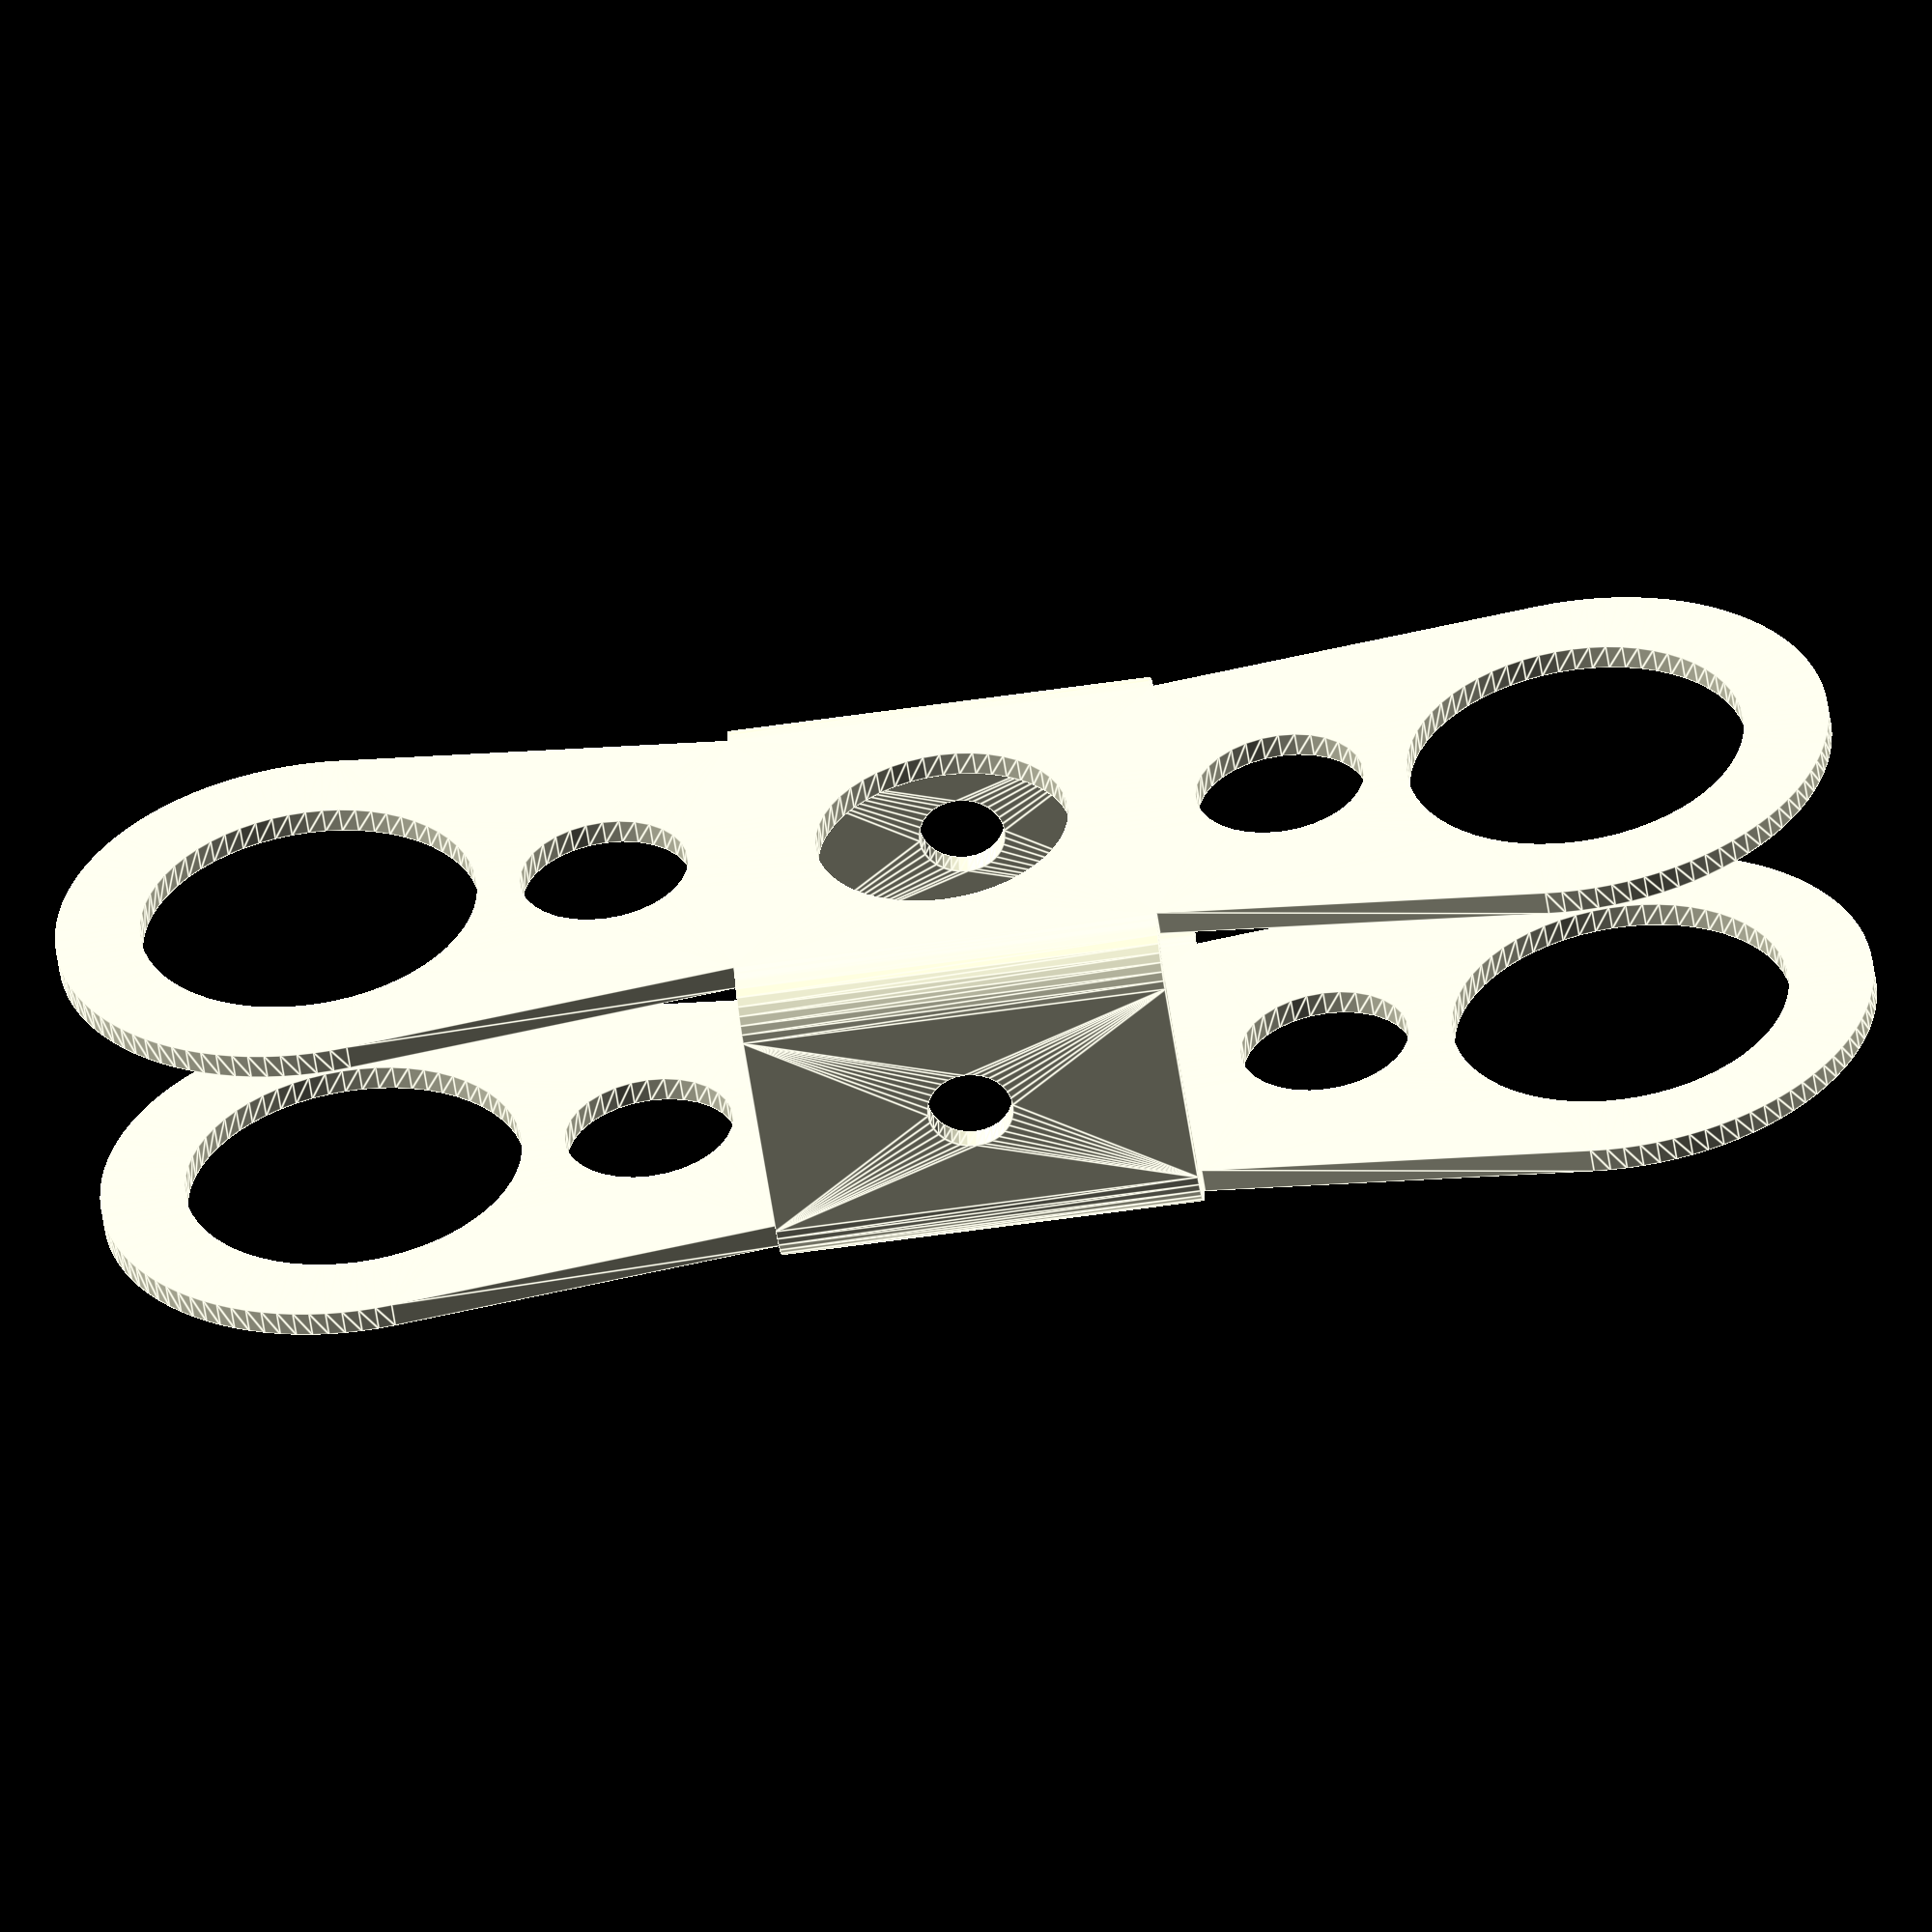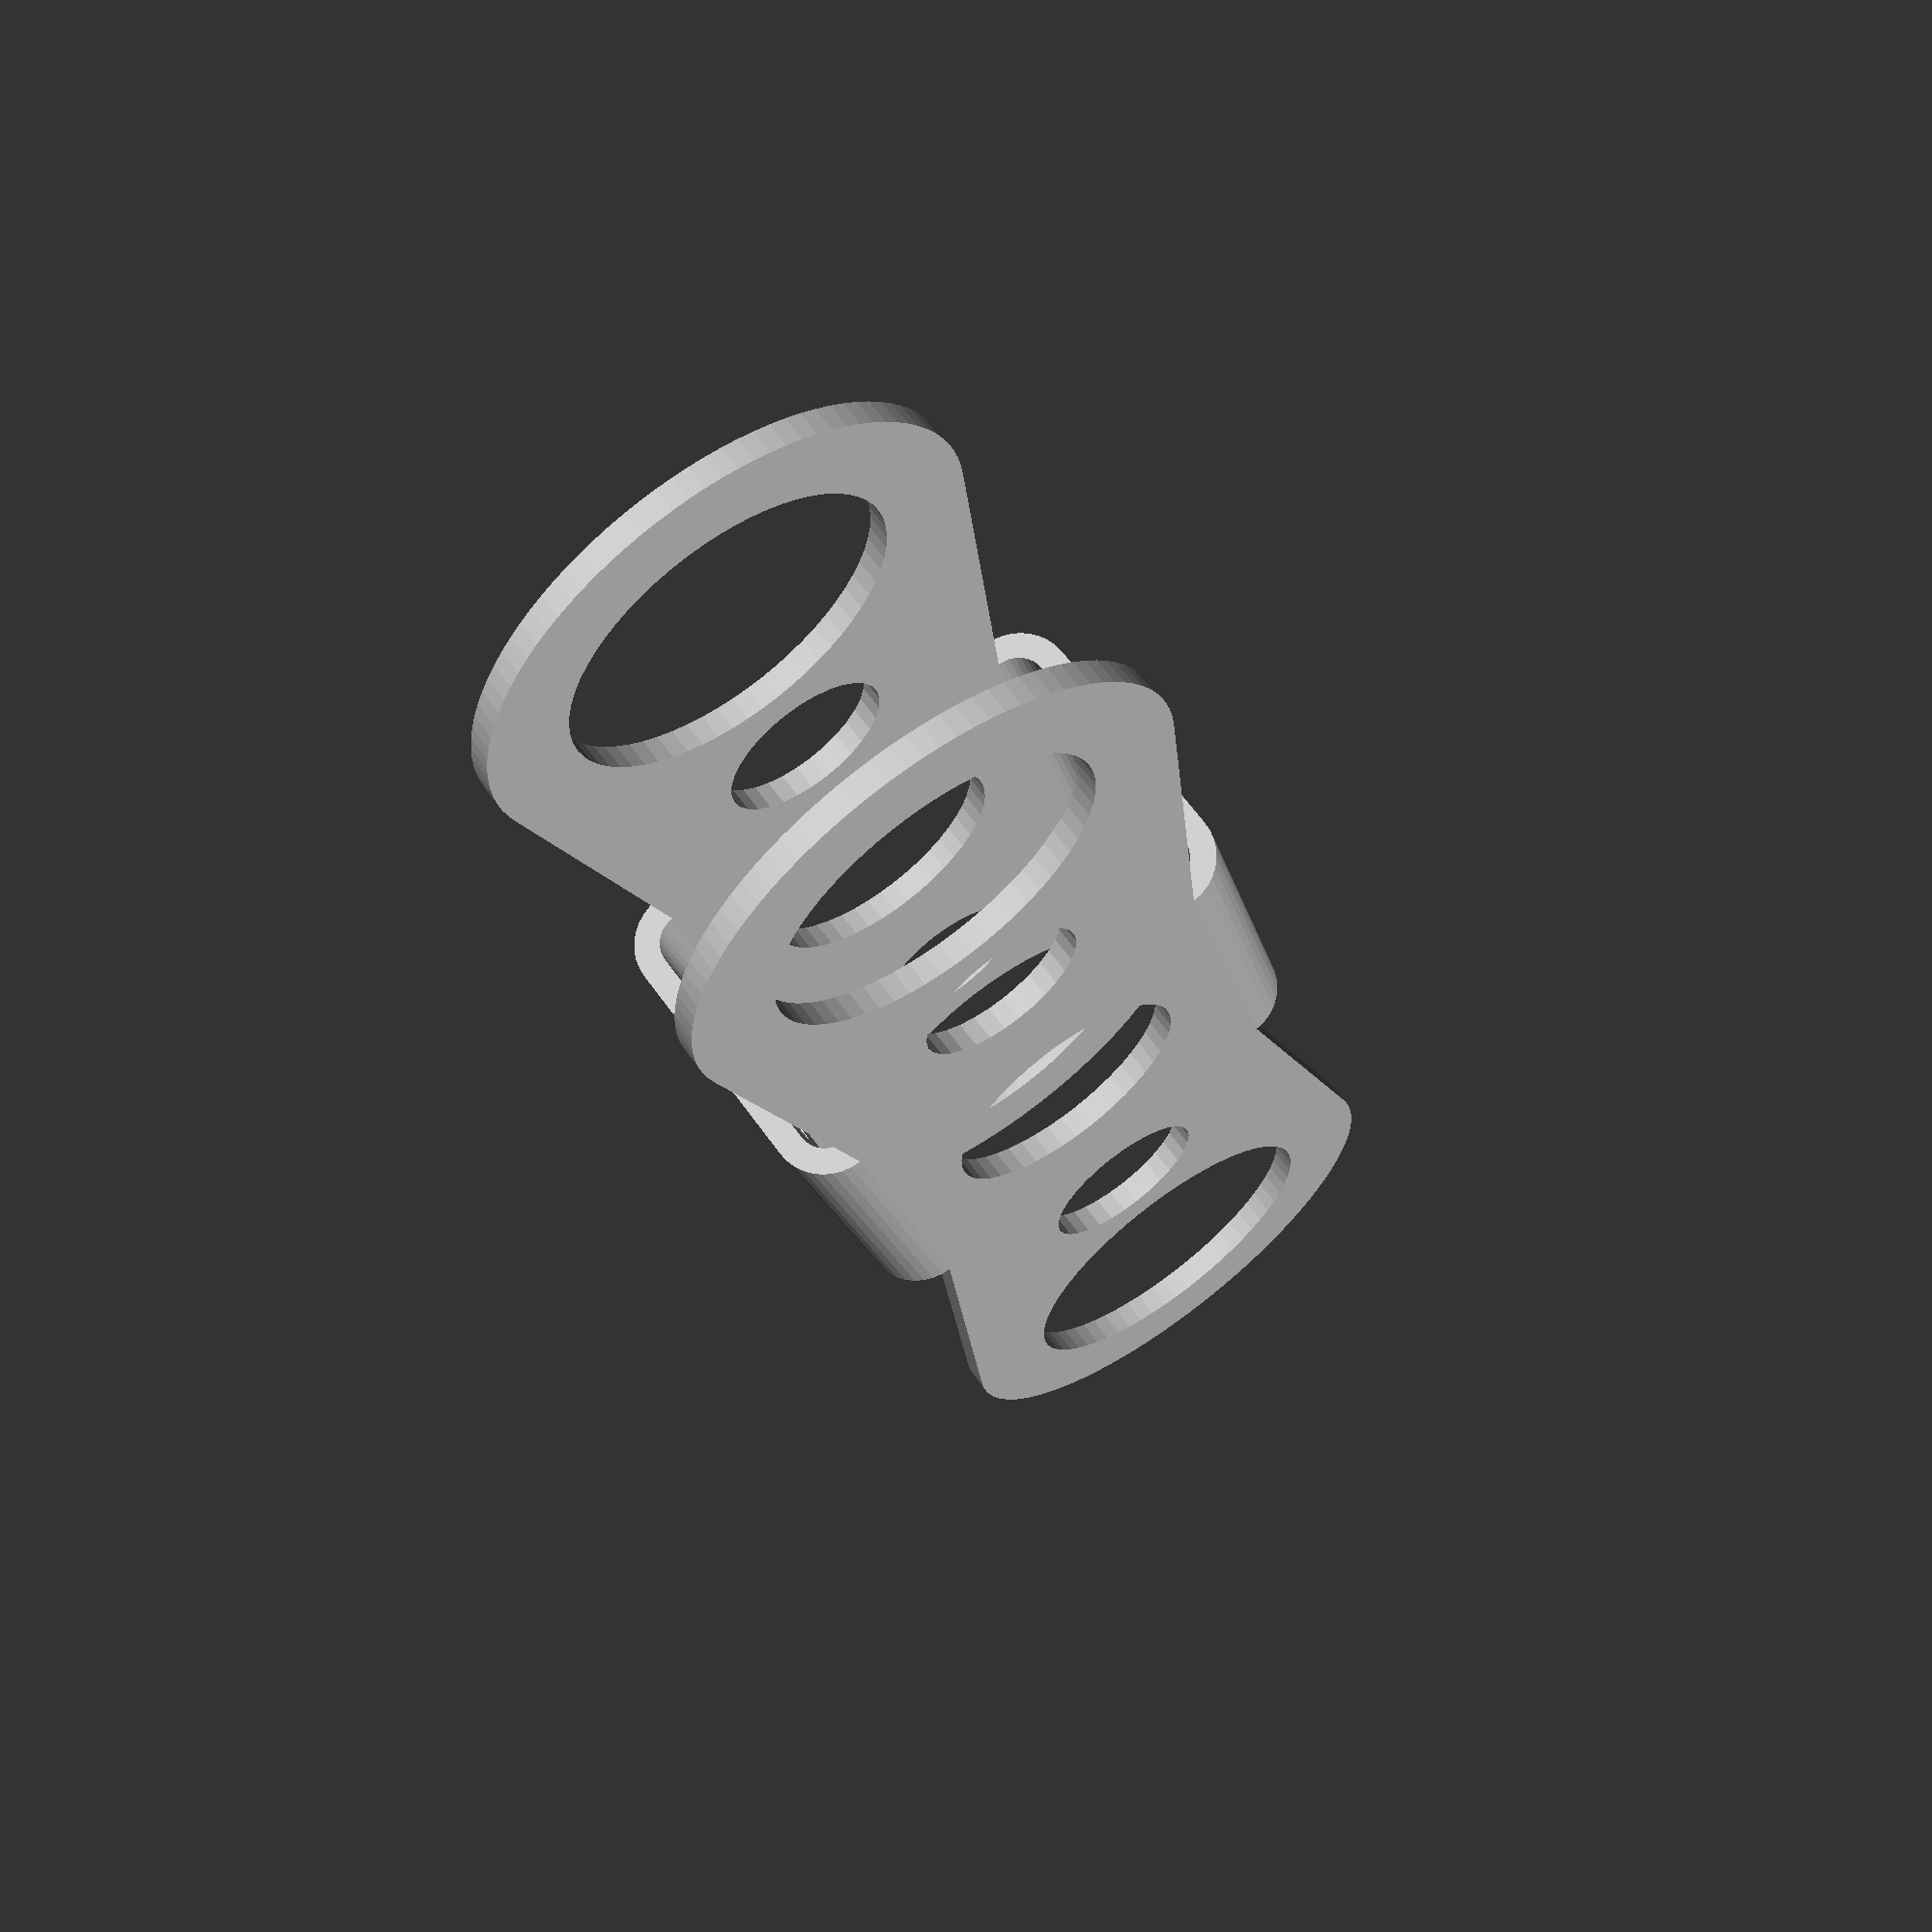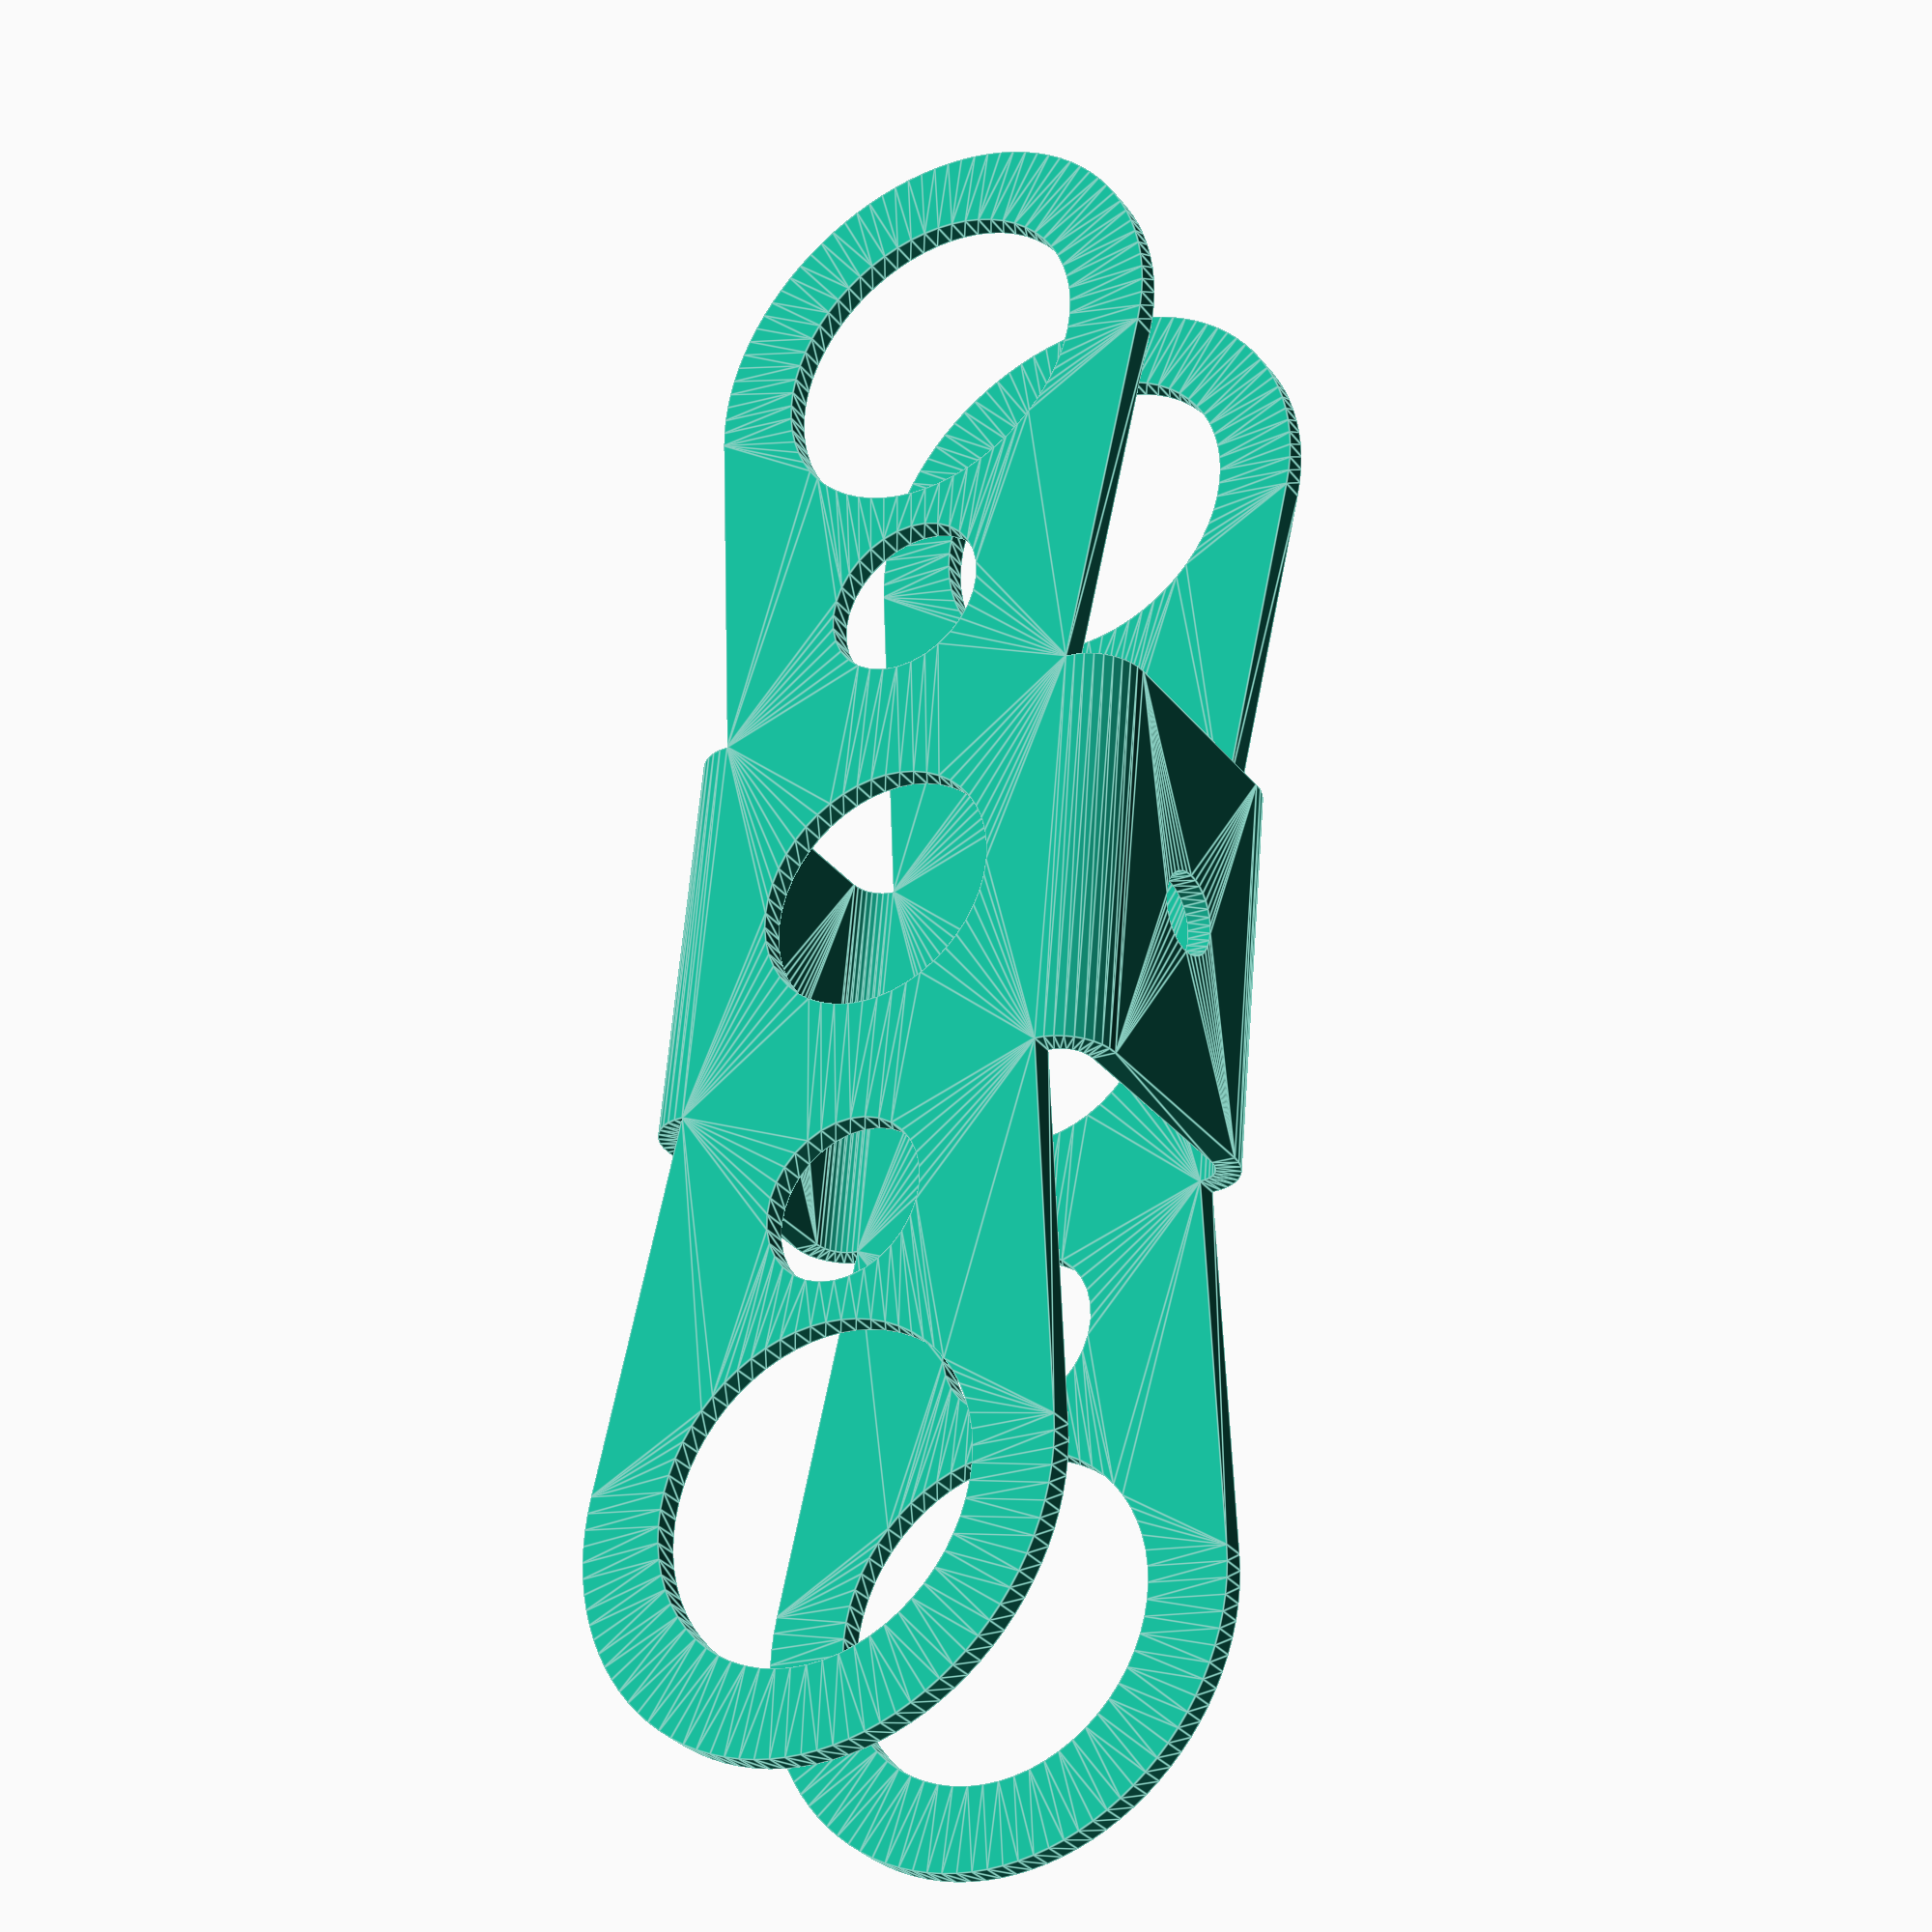
<openscad>
// Generated by Parametrix
ca_armBone_faceA_000 = [ [ -23.5000, 0.0000 ],[ -29.7284, -45.9724 ],[ -29.9285, -47.9296 ],[ -29.9998, -49.8958 ],[ -29.9421, -51.8625 ],[ -29.7557, -53.8211 ],[ -29.4412, -55.7633 ],[ -29.0001, -57.6807 ],[ -28.4343, -59.5651 ],[ -27.7462, -61.4083 ],[ -26.9387, -63.2024 ],[ -26.0154, -64.9398 ],[ -24.9802, -66.6129 ],[ -23.8375, -68.2146 ],[ -22.5924, -69.7379 ],[ -21.2500, -71.1763 ],[ -19.8162, -72.5237 ],[ -18.2973, -73.7742 ],[ -16.6996, -74.9224 ],[ -15.0301, -75.9634 ],[ -13.2959, -76.8927 ],[ -11.5046, -77.7064 ],[ -9.6637, -78.4009 ],[ -7.7813, -78.9733 ],[ -5.8655, -79.4210 ],[ -3.9244, -79.7422 ],[ -1.9664, -79.9355 ],[ -0.0000, -80.0000 ],[ 1.9664, -79.9355 ],[ 3.9244, -79.7422 ],[ 5.8655, -79.4210 ],[ 7.7813, -78.9733 ],[ 9.6637, -78.4009 ],[ 11.5046, -77.7064 ],[ 13.2959, -76.8927 ],[ 15.0301, -75.9634 ],[ 16.6996, -74.9224 ],[ 18.2973, -73.7742 ],[ 19.8162, -72.5237 ],[ 21.2500, -71.1763 ],[ 22.5924, -69.7379 ],[ 23.8375, -68.2146 ],[ 24.9802, -66.6129 ],[ 26.0154, -64.9398 ],[ 26.9387, -63.2024 ],[ 27.7462, -61.4083 ],[ 28.4343, -59.5651 ],[ 29.0001, -57.6807 ],[ 29.4412, -55.7633 ],[ 29.7557, -53.8211 ],[ 29.9421, -51.8625 ],[ 29.9998, -49.8958 ],[ 29.9285, -47.9296 ],[ 29.7284, -45.9724 ],[ 23.5000, 0.0000 ],[ 23.5000, 50.0000 ],[ 29.7284, 95.9724 ],[ 29.9285, 97.9296 ],[ 29.9998, 99.8958 ],[ 29.9421, 101.8625 ],[ 29.7557, 103.8211 ],[ 29.4412, 105.7633 ],[ 29.0001, 107.6807 ],[ 28.4343, 109.5651 ],[ 27.7462, 111.4083 ],[ 26.9387, 113.2024 ],[ 26.0154, 114.9398 ],[ 24.9802, 116.6129 ],[ 23.8375, 118.2146 ],[ 22.5924, 119.7379 ],[ 21.2500, 121.1763 ],[ 19.8162, 122.5237 ],[ 18.2973, 123.7742 ],[ 16.6996, 124.9224 ],[ 15.0301, 125.9634 ],[ 13.2959, 126.8927 ],[ 11.5046, 127.7064 ],[ 9.6637, 128.4009 ],[ 7.7813, 128.9733 ],[ 5.8655, 129.4210 ],[ 3.9244, 129.7422 ],[ 1.9664, 129.9355 ],[ 0.0000, 130.0000 ],[ -1.9664, 129.9355 ],[ -3.9244, 129.7422 ],[ -5.8655, 129.4210 ],[ -7.7813, 128.9733 ],[ -9.6637, 128.4009 ],[ -11.5046, 127.7064 ],[ -13.2959, 126.8927 ],[ -15.0301, 125.9634 ],[ -16.6996, 124.9224 ],[ -18.2973, 123.7742 ],[ -19.8162, 122.5237 ],[ -21.2500, 121.1763 ],[ -22.5924, 119.7379 ],[ -23.8375, 118.2146 ],[ -24.9802, 116.6129 ],[ -26.0154, 114.9398 ],[ -26.9387, 113.2024 ],[ -27.7462, 111.4083 ],[ -28.4343, 109.5651 ],[ -29.0001, 107.6807 ],[ -29.4412, 105.7633 ],[ -29.7557, 103.8211 ],[ -29.9421, 101.8625 ],[ -29.9998, 99.8958 ],[ -29.9285, 97.9296 ],[ -29.7284, 95.9724 ],[ -23.5000, 50.0000 ],[ -23.5000, 0.0000 ] ];
cb_armBone_faceA_000 = [  0, 1, 2, 3, 4, 5, 6, 7, 8, 9, 10, 11, 12, 13, 14, 15, 16, 17, 18, 19, 20, 21, 22, 23, 24, 25, 26, 27, 28, 29, 30, 31, 32, 33, 34, 35, 36, 37, 38, 39, 40, 41, 42, 43, 44, 45, 46, 47, 48, 49, 50, 51, 52, 53, 54, 55, 56, 57, 58, 59, 60, 61, 62, 63, 64, 65, 66, 67, 68, 69, 70, 71, 72, 73, 74, 75, 76, 77, 78, 79, 80, 81, 82, 83, 84, 85, 86, 87, 88, 89, 90, 91, 92, 93, 94, 95, 96, 97, 98, 99, 100, 101, 102, 103, 104, 105, 106, 107, 108, 109, 110 ];
ca_armBone_faceA_001 = [ [ 15.0000, 25.0000 ],[ 14.8717, 26.9579 ],[ 14.4889, 28.8823 ],[ 13.8582, 30.7403 ],[ 12.9904, 32.5000 ],[ 11.9003, 34.1314 ],[ 10.6066, 35.6066 ],[ 9.1314, 36.9003 ],[ 7.5000, 37.9904 ],[ 5.7403, 38.8582 ],[ 3.8823, 39.4889 ],[ 1.9579, 39.8717 ],[ 0.0000, 40.0000 ],[ -1.9579, 39.8717 ],[ -3.8823, 39.4889 ],[ -5.7403, 38.8582 ],[ -7.5000, 37.9904 ],[ -9.1314, 36.9003 ],[ -10.6066, 35.6066 ],[ -11.9003, 34.1314 ],[ -12.9904, 32.5000 ],[ -13.8582, 30.7403 ],[ -14.4889, 28.8823 ],[ -14.8717, 26.9579 ],[ -15.0000, 25.0000 ],[ -14.8717, 23.0421 ],[ -14.4889, 21.1177 ],[ -13.8582, 19.2597 ],[ -12.9904, 17.5000 ],[ -11.9003, 15.8686 ],[ -10.6066, 14.3934 ],[ -9.1314, 13.0997 ],[ -7.5000, 12.0096 ],[ -5.7403, 11.1418 ],[ -3.8823, 10.5111 ],[ -1.9579, 10.1283 ],[ -0.0000, 10.0000 ],[ 1.9579, 10.1283 ],[ 3.8823, 10.5111 ],[ 5.7403, 11.1418 ],[ 7.5000, 12.0096 ],[ 9.1314, 13.0997 ],[ 10.6066, 14.3934 ],[ 11.9003, 15.8686 ],[ 12.9904, 17.5000 ],[ 13.8582, 19.2597 ],[ 14.4889, 21.1177 ],[ 14.8717, 23.0421 ],[ 15.0000, 25.0000 ] ];
cb_armBone_faceA_001 = [  111, 112, 113, 114, 115, 116, 117, 118, 119, 120, 121, 122, 123, 124, 125, 126, 127, 128, 129, 130, 131, 132, 133, 134, 135, 136, 137, 138, 139, 140, 141, 142, 143, 144, 145, 146, 147, 148, 149, 150, 151, 152, 153, 154, 155, 156, 157, 158, 159 ];
ca_armBone_faceA_002 = [ [ 20.0000, 100.0000 ],[ 19.9006, 101.9914 ],[ 19.6034, 103.9629 ],[ 19.1115, 105.8951 ],[ 18.4295, 107.7687 ],[ 17.5644, 109.5651 ],[ 16.5248, 111.2664 ],[ 15.3209, 112.8558 ],[ 13.9647, 114.3173 ],[ 12.4698, 115.6366 ],[ 10.8509, 116.8005 ],[ 9.1242, 117.7974 ],[ 7.3068, 118.6175 ],[ 5.4168, 119.2525 ],[ 3.4730, 119.6962 ],[ 1.4946, 119.9441 ],[ -0.4986, 119.9938 ],[ -2.4869, 119.8448 ],[ -4.4504, 119.4986 ],[ -6.3697, 118.9585 ],[ -8.2257, 118.2301 ],[ -10.0000, 117.3205 ],[ -11.6749, 116.2388 ],[ -13.2337, 114.9956 ],[ -14.6610, 113.6035 ],[ -15.9427, 112.0761 ],[ -17.0658, 110.4287 ],[ -18.0194, 108.6777 ],[ -18.7939, 106.8404 ],[ -19.3815, 104.9351 ],[ -19.7766, 102.9808 ],[ -19.9751, 100.9969 ],[ -19.9751, 99.0031 ],[ -19.7766, 97.0192 ],[ -19.3815, 95.0649 ],[ -18.7939, 93.1596 ],[ -18.0194, 91.3223 ],[ -17.0658, 89.5713 ],[ -15.9427, 87.9239 ],[ -14.6610, 86.3965 ],[ -13.2337, 85.0044 ],[ -11.6749, 83.7612 ],[ -10.0000, 82.6795 ],[ -8.2257, 81.7699 ],[ -6.3697, 81.0415 ],[ -4.4504, 80.5014 ],[ -2.4869, 80.1552 ],[ -0.4986, 80.0062 ],[ 1.4946, 80.0559 ],[ 3.4730, 80.3038 ],[ 5.4168, 80.7475 ],[ 7.3068, 81.3825 ],[ 9.1242, 82.2026 ],[ 10.8509, 83.1995 ],[ 12.4698, 84.3634 ],[ 13.9647, 85.6827 ],[ 15.3209, 87.1442 ],[ 16.5248, 88.7336 ],[ 17.5644, 90.4349 ],[ 18.4295, 92.2313 ],[ 19.1115, 94.1049 ],[ 19.6034, 96.0371 ],[ 19.9006, 98.0086 ],[ 20.0000, 100.0000 ] ];
cb_armBone_faceA_002 = [  160, 161, 162, 163, 164, 165, 166, 167, 168, 169, 170, 171, 172, 173, 174, 175, 176, 177, 178, 179, 180, 181, 182, 183, 184, 185, 186, 187, 188, 189, 190, 191, 192, 193, 194, 195, 196, 197, 198, 199, 200, 201, 202, 203, 204, 205, 206, 207, 208, 209, 210, 211, 212, 213, 214, 215, 216, 217, 218, 219, 220, 221, 222, 223 ];
ca_armBone_faceA_003 = [ [ 10.0000, 65.0000 ],[ 9.8079, 66.9509 ],[ 9.2388, 68.8268 ],[ 8.3147, 70.5557 ],[ 7.0711, 72.0711 ],[ 5.5557, 73.3147 ],[ 3.8268, 74.2388 ],[ 1.9509, 74.8079 ],[ 0.0000, 75.0000 ],[ -1.9509, 74.8079 ],[ -3.8268, 74.2388 ],[ -5.5557, 73.3147 ],[ -7.0711, 72.0711 ],[ -8.3147, 70.5557 ],[ -9.2388, 68.8268 ],[ -9.8079, 66.9509 ],[ -10.0000, 65.0000 ],[ -9.8079, 63.0491 ],[ -9.2388, 61.1732 ],[ -8.3147, 59.4443 ],[ -7.0711, 57.9289 ],[ -5.5557, 56.6853 ],[ -3.8268, 55.7612 ],[ -1.9509, 55.1921 ],[ -0.0000, 55.0000 ],[ 1.9509, 55.1921 ],[ 3.8268, 55.7612 ],[ 5.5557, 56.6853 ],[ 7.0711, 57.9289 ],[ 8.3147, 59.4443 ],[ 9.2388, 61.1732 ],[ 9.8079, 63.0491 ],[ 10.0000, 65.0000 ] ];
cb_armBone_faceA_003 = [  224, 225, 226, 227, 228, 229, 230, 231, 232, 233, 234, 235, 236, 237, 238, 239, 240, 241, 242, 243, 244, 245, 246, 247, 248, 249, 250, 251, 252, 253, 254, 255, 256 ];
ca_armBone_faceA_004 = [ [ 20.0000, -50.0000 ],[ 19.9006, -48.0086 ],[ 19.6034, -46.0371 ],[ 19.1115, -44.1049 ],[ 18.4295, -42.2313 ],[ 17.5644, -40.4349 ],[ 16.5248, -38.7336 ],[ 15.3209, -37.1442 ],[ 13.9647, -35.6827 ],[ 12.4698, -34.3634 ],[ 10.8509, -33.1995 ],[ 9.1242, -32.2026 ],[ 7.3068, -31.3825 ],[ 5.4168, -30.7475 ],[ 3.4730, -30.3038 ],[ 1.4946, -30.0559 ],[ -0.4986, -30.0062 ],[ -2.4869, -30.1552 ],[ -4.4504, -30.5014 ],[ -6.3697, -31.0415 ],[ -8.2257, -31.7699 ],[ -10.0000, -32.6795 ],[ -11.6749, -33.7612 ],[ -13.2337, -35.0044 ],[ -14.6610, -36.3965 ],[ -15.9427, -37.9239 ],[ -17.0658, -39.5713 ],[ -18.0194, -41.3223 ],[ -18.7939, -43.1596 ],[ -19.3815, -45.0649 ],[ -19.7766, -47.0192 ],[ -19.9751, -49.0031 ],[ -19.9751, -50.9969 ],[ -19.7766, -52.9808 ],[ -19.3815, -54.9351 ],[ -18.7939, -56.8404 ],[ -18.0194, -58.6777 ],[ -17.0658, -60.4287 ],[ -15.9427, -62.0761 ],[ -14.6610, -63.6035 ],[ -13.2337, -64.9956 ],[ -11.6749, -66.2388 ],[ -10.0000, -67.3205 ],[ -8.2257, -68.2301 ],[ -6.3697, -68.9585 ],[ -4.4504, -69.4986 ],[ -2.4869, -69.8448 ],[ -0.4986, -69.9938 ],[ 1.4946, -69.9441 ],[ 3.4730, -69.6962 ],[ 5.4168, -69.2525 ],[ 7.3068, -68.6175 ],[ 9.1242, -67.7974 ],[ 10.8509, -66.8005 ],[ 12.4698, -65.6366 ],[ 13.9647, -64.3173 ],[ 15.3209, -62.8558 ],[ 16.5248, -61.2664 ],[ 17.5644, -59.5651 ],[ 18.4295, -57.7687 ],[ 19.1115, -55.8951 ],[ 19.6034, -53.9629 ],[ 19.9006, -51.9914 ],[ 20.0000, -50.0000 ] ];
cb_armBone_faceA_004 = [  257, 258, 259, 260, 261, 262, 263, 264, 265, 266, 267, 268, 269, 270, 271, 272, 273, 274, 275, 276, 277, 278, 279, 280, 281, 282, 283, 284, 285, 286, 287, 288, 289, 290, 291, 292, 293, 294, 295, 296, 297, 298, 299, 300, 301, 302, 303, 304, 305, 306, 307, 308, 309, 310, 311, 312, 313, 314, 315, 316, 317, 318, 319, 320 ];
ca_armBone_faceA_005 = [ [ 10.0000, -15.0000 ],[ 9.8079, -13.0491 ],[ 9.2388, -11.1732 ],[ 8.3147, -9.4443 ],[ 7.0711, -7.9289 ],[ 5.5557, -6.6853 ],[ 3.8268, -5.7612 ],[ 1.9509, -5.1921 ],[ 0.0000, -5.0000 ],[ -1.9509, -5.1921 ],[ -3.8268, -5.7612 ],[ -5.5557, -6.6853 ],[ -7.0711, -7.9289 ],[ -8.3147, -9.4443 ],[ -9.2388, -11.1732 ],[ -9.8079, -13.0491 ],[ -10.0000, -15.0000 ],[ -9.8079, -16.9509 ],[ -9.2388, -18.8268 ],[ -8.3147, -20.5557 ],[ -7.0711, -22.0711 ],[ -5.5557, -23.3147 ],[ -3.8268, -24.2388 ],[ -1.9509, -24.8079 ],[ -0.0000, -25.0000 ],[ 1.9509, -24.8079 ],[ 3.8268, -24.2388 ],[ 5.5557, -23.3147 ],[ 7.0711, -22.0711 ],[ 8.3147, -20.5557 ],[ 9.2388, -18.8268 ],[ 9.8079, -16.9509 ],[ 10.0000, -15.0000 ] ];
cb_armBone_faceA_005 = [  321, 322, 323, 324, 325, 326, 327, 328, 329, 330, 331, 332, 333, 334, 335, 336, 337, 338, 339, 340, 341, 342, 343, 344, 345, 346, 347, 348, 349, 350, 351, 352, 353 ];
a_armBone_faceA = concat(ca_armBone_faceA_000, ca_armBone_faceA_001, ca_armBone_faceA_002, ca_armBone_faceA_003, ca_armBone_faceA_004, ca_armBone_faceA_005);
b_armBone_faceA = [cb_armBone_faceA_000, cb_armBone_faceA_001, cb_armBone_faceA_002, cb_armBone_faceA_003, cb_armBone_faceA_004, cb_armBone_faceA_005];
ca_armBone_faceB_000 = [ [ -13.5000, 0.0000 ],[ 13.5000, 0.0000 ],[ 13.5000, 50.0000 ],[ -13.5000, 50.0000 ],[ -13.5000, 0.0000 ] ];
cb_armBone_faceB_000 = [  0, 1, 2, 3, 4 ];
ca_armBone_faceB_001 = [ [ 5.0000, 25.0000 ],[ 4.9039, 25.9755 ],[ 4.6194, 26.9134 ],[ 4.1573, 27.7779 ],[ 3.5355, 28.5355 ],[ 2.7779, 29.1573 ],[ 1.9134, 29.6194 ],[ 0.9755, 29.9039 ],[ 0.0000, 30.0000 ],[ -0.9755, 29.9039 ],[ -1.9134, 29.6194 ],[ -2.7779, 29.1573 ],[ -3.5355, 28.5355 ],[ -4.1573, 27.7779 ],[ -4.6194, 26.9134 ],[ -4.9039, 25.9755 ],[ -5.0000, 25.0000 ],[ -4.9039, 24.0245 ],[ -4.6194, 23.0866 ],[ -4.1573, 22.2221 ],[ -3.5355, 21.4645 ],[ -2.7779, 20.8427 ],[ -1.9134, 20.3806 ],[ -0.9755, 20.0961 ],[ -0.0000, 20.0000 ],[ 0.9755, 20.0961 ],[ 1.9134, 20.3806 ],[ 2.7779, 20.8427 ],[ 3.5355, 21.4645 ],[ 4.1573, 22.2221 ],[ 4.6194, 23.0866 ],[ 4.9039, 24.0245 ],[ 5.0000, 25.0000 ] ];
cb_armBone_faceB_001 = [  5, 6, 7, 8, 9, 10, 11, 12, 13, 14, 15, 16, 17, 18, 19, 20, 21, 22, 23, 24, 25, 26, 27, 28, 29, 30, 31, 32, 33, 34, 35, 36, 37 ];
ca_armBone_faceB_002 = [ [ -20.0000, -80.0000 ],[ -17.0000, -80.0000 ],[ -17.0000, 130.0000 ],[ -20.0000, 130.0000 ],[ -20.0000, -80.0000 ] ];
cb_armBone_faceB_002 = [  38, 39, 40, 41, 42 ];
ca_armBone_faceB_003 = [ [ 17.0000, -80.0000 ],[ 20.0000, -80.0000 ],[ 20.0000, 130.0000 ],[ 17.0000, 130.0000 ],[ 17.0000, -80.0000 ] ];
cb_armBone_faceB_003 = [  43, 44, 45, 46, 47 ];
a_armBone_faceB = concat(ca_armBone_faceB_000, ca_armBone_faceB_001, ca_armBone_faceB_002, ca_armBone_faceB_003);
b_armBone_faceB = [cb_armBone_faceB_000, cb_armBone_faceB_001, cb_armBone_faceB_002, cb_armBone_faceB_003];
ca_armBone_SFG_pattern_000 = [ [ -23.5000, 0.0000 ],[ -29.7284, -45.9724 ],[ -29.9285, -47.9296 ],[ -29.9998, -49.8958 ],[ -29.9421, -51.8625 ],[ -29.7557, -53.8211 ],[ -29.4412, -55.7633 ],[ -29.0001, -57.6807 ],[ -28.4343, -59.5651 ],[ -27.7462, -61.4083 ],[ -26.9387, -63.2024 ],[ -26.0154, -64.9398 ],[ -24.9802, -66.6129 ],[ -23.8375, -68.2146 ],[ -22.5924, -69.7379 ],[ -21.2500, -71.1763 ],[ -19.8162, -72.5237 ],[ -18.2973, -73.7742 ],[ -16.6996, -74.9224 ],[ -15.0301, -75.9634 ],[ -13.2959, -76.8927 ],[ -11.5046, -77.7064 ],[ -9.6637, -78.4009 ],[ -7.7813, -78.9733 ],[ -5.8655, -79.4210 ],[ -3.9244, -79.7422 ],[ -1.9664, -79.9355 ],[ -0.0000, -80.0000 ],[ 1.9664, -79.9355 ],[ 3.9244, -79.7422 ],[ 5.8655, -79.4210 ],[ 7.7813, -78.9733 ],[ 9.6637, -78.4009 ],[ 11.5046, -77.7064 ],[ 13.2959, -76.8927 ],[ 15.0301, -75.9634 ],[ 16.6996, -74.9224 ],[ 18.2973, -73.7742 ],[ 19.8162, -72.5237 ],[ 21.2500, -71.1763 ],[ 22.5924, -69.7379 ],[ 23.8375, -68.2146 ],[ 24.9802, -66.6129 ],[ 26.0154, -64.9398 ],[ 26.9387, -63.2024 ],[ 27.7462, -61.4083 ],[ 28.4343, -59.5651 ],[ 29.0001, -57.6807 ],[ 29.4412, -55.7633 ],[ 29.7557, -53.8211 ],[ 29.9421, -51.8625 ],[ 29.9998, -49.8958 ],[ 29.9285, -47.9296 ],[ 29.7284, -45.9724 ],[ 23.5000, 0.0000 ],[ 31.3540, 0.0000 ],[ 58.3540, -0.0000 ],[ 66.2080, 0.0000 ],[ 59.9796, -45.9724 ],[ 59.7795, -47.9296 ],[ 59.7081, -49.8958 ],[ 59.7658, -51.8625 ],[ 59.9523, -53.8211 ],[ 60.2668, -55.7633 ],[ 60.7078, -57.6807 ],[ 61.2737, -59.5651 ],[ 61.9618, -61.4083 ],[ 62.7692, -63.2024 ],[ 63.6925, -64.9398 ],[ 64.7278, -66.6129 ],[ 65.8704, -68.2146 ],[ 67.1156, -69.7379 ],[ 68.4580, -71.1763 ],[ 69.8917, -72.5237 ],[ 71.4107, -73.7742 ],[ 73.0084, -74.9224 ],[ 74.6779, -75.9634 ],[ 76.4121, -76.8927 ],[ 78.2034, -77.7064 ],[ 80.0442, -78.4009 ],[ 81.9266, -78.9733 ],[ 83.8425, -79.4210 ],[ 85.7836, -79.7422 ],[ 87.7415, -79.9355 ],[ 89.7080, -80.0000 ],[ 91.6744, -79.9355 ],[ 93.6324, -79.7422 ],[ 95.5734, -79.4210 ],[ 97.4893, -78.9733 ],[ 99.3717, -78.4009 ],[ 101.2125, -77.7064 ],[ 103.0039, -76.8927 ],[ 104.7380, -75.9634 ],[ 106.4075, -74.9224 ],[ 108.0052, -73.7742 ],[ 109.5242, -72.5237 ],[ 110.9580, -71.1763 ],[ 112.3003, -69.7379 ],[ 113.5455, -68.2146 ],[ 114.6882, -66.6129 ],[ 115.7234, -64.9398 ],[ 116.6467, -63.2024 ],[ 117.4542, -61.4083 ],[ 118.1423, -59.5651 ],[ 118.7081, -57.6807 ],[ 119.1492, -55.7633 ],[ 119.4636, -53.8211 ],[ 119.6501, -51.8625 ],[ 119.7078, -49.8958 ],[ 119.6364, -47.9296 ],[ 119.4364, -45.9724 ],[ 113.2080, -0.0000 ],[ 121.0619, 0.0000 ],[ 148.0619, -0.0000 ],[ 155.9159, -0.0000 ],[ 155.9159, 50.0000 ],[ 148.0619, 50.0000 ],[ 121.0619, 50.0000 ],[ 113.2080, 50.0000 ],[ 119.4364, 95.9724 ],[ 119.6364, 97.9296 ],[ 119.7078, 99.8958 ],[ 119.6501, 101.8625 ],[ 119.4636, 103.8211 ],[ 119.1492, 105.7633 ],[ 118.7081, 107.6807 ],[ 118.1423, 109.5651 ],[ 117.4542, 111.4083 ],[ 116.6467, 113.2024 ],[ 115.7234, 114.9398 ],[ 114.6882, 116.6129 ],[ 113.5455, 118.2146 ],[ 112.3003, 119.7379 ],[ 110.9580, 121.1763 ],[ 109.5242, 122.5237 ],[ 108.0052, 123.7742 ],[ 106.4075, 124.9224 ],[ 104.7380, 125.9634 ],[ 103.0039, 126.8927 ],[ 101.2125, 127.7064 ],[ 99.3717, 128.4009 ],[ 97.4893, 128.9733 ],[ 95.5734, 129.4210 ],[ 93.6324, 129.7422 ],[ 91.6744, 129.9355 ],[ 89.7080, 130.0000 ],[ 87.7415, 129.9355 ],[ 85.7836, 129.7422 ],[ 83.8425, 129.4210 ],[ 81.9266, 128.9733 ],[ 80.0442, 128.4009 ],[ 78.2034, 127.7064 ],[ 76.4121, 126.8927 ],[ 74.6779, 125.9634 ],[ 73.0084, 124.9224 ],[ 71.4107, 123.7742 ],[ 69.8917, 122.5237 ],[ 68.4580, 121.1763 ],[ 67.1156, 119.7379 ],[ 65.8704, 118.2146 ],[ 64.7278, 116.6129 ],[ 63.6925, 114.9398 ],[ 62.7692, 113.2024 ],[ 61.9618, 111.4083 ],[ 61.2737, 109.5651 ],[ 60.7078, 107.6807 ],[ 60.2668, 105.7633 ],[ 59.9523, 103.8211 ],[ 59.7658, 101.8625 ],[ 59.7081, 99.8958 ],[ 59.7795, 97.9296 ],[ 59.9796, 95.9724 ],[ 66.2080, 50.0000 ],[ 58.3540, 50.0000 ],[ 31.3540, 50.0000 ],[ 23.5000, 50.0000 ],[ 29.7284, 95.9724 ],[ 29.9285, 97.9296 ],[ 29.9998, 99.8958 ],[ 29.9421, 101.8625 ],[ 29.7557, 103.8211 ],[ 29.4412, 105.7633 ],[ 29.0001, 107.6807 ],[ 28.4343, 109.5651 ],[ 27.7462, 111.4083 ],[ 26.9387, 113.2024 ],[ 26.0154, 114.9398 ],[ 24.9802, 116.6129 ],[ 23.8375, 118.2146 ],[ 22.5924, 119.7379 ],[ 21.2500, 121.1763 ],[ 19.8162, 122.5237 ],[ 18.2973, 123.7742 ],[ 16.6996, 124.9224 ],[ 15.0301, 125.9634 ],[ 13.2959, 126.8927 ],[ 11.5046, 127.7064 ],[ 9.6637, 128.4009 ],[ 7.7813, 128.9733 ],[ 5.8655, 129.4210 ],[ 3.9244, 129.7422 ],[ 1.9664, 129.9355 ],[ -0.0000, 130.0000 ],[ -1.9664, 129.9355 ],[ -3.9244, 129.7422 ],[ -5.8655, 129.4210 ],[ -7.7813, 128.9733 ],[ -9.6637, 128.4009 ],[ -11.5046, 127.7064 ],[ -13.2959, 126.8927 ],[ -15.0301, 125.9634 ],[ -16.6996, 124.9224 ],[ -18.2973, 123.7742 ],[ -19.8162, 122.5237 ],[ -21.2500, 121.1763 ],[ -22.5924, 119.7379 ],[ -23.8375, 118.2146 ],[ -24.9802, 116.6129 ],[ -26.0154, 114.9398 ],[ -26.9387, 113.2024 ],[ -27.7462, 111.4083 ],[ -28.4343, 109.5651 ],[ -29.0001, 107.6807 ],[ -29.4412, 105.7633 ],[ -29.7557, 103.8211 ],[ -29.9421, 101.8625 ],[ -29.9998, 99.8958 ],[ -29.9285, 97.9296 ],[ -29.7284, 95.9724 ],[ -23.5000, 50.0000 ],[ -23.5000, 0.0000 ] ];
cb_armBone_SFG_pattern_000 = [  0, 1, 2, 3, 4, 5, 6, 7, 8, 9, 10, 11, 12, 13, 14, 15, 16, 17, 18, 19, 20, 21, 22, 23, 24, 25, 26, 27, 28, 29, 30, 31, 32, 33, 34, 35, 36, 37, 38, 39, 40, 41, 42, 43, 44, 45, 46, 47, 48, 49, 50, 51, 52, 53, 54, 55, 56, 57, 58, 59, 60, 61, 62, 63, 64, 65, 66, 67, 68, 69, 70, 71, 72, 73, 74, 75, 76, 77, 78, 79, 80, 81, 82, 83, 84, 85, 86, 87, 88, 89, 90, 91, 92, 93, 94, 95, 96, 97, 98, 99, 100, 101, 102, 103, 104, 105, 106, 107, 108, 109, 110, 111, 112, 113, 114, 115, 116, 117, 118, 119, 120, 121, 122, 123, 124, 125, 126, 127, 128, 129, 130, 131, 132, 133, 134, 135, 136, 137, 138, 139, 140, 141, 142, 143, 144, 145, 146, 147, 148, 149, 150, 151, 152, 153, 154, 155, 156, 157, 158, 159, 160, 161, 162, 163, 164, 165, 166, 167, 168, 169, 170, 171, 172, 173, 174, 175, 176, 177, 178, 179, 180, 181, 182, 183, 184, 185, 186, 187, 188, 189, 190, 191, 192, 193, 194, 195, 196, 197, 198, 199, 200, 201, 202, 203, 204, 205, 206, 207, 208, 209, 210, 211, 212, 213, 214, 215, 216, 217, 218, 219, 220, 221, 222, 223, 224, 225, 226, 227, 228, 229, 230 ];
ca_armBone_SFG_pattern_001 = [ [ -23.5000, 0.0000 ],[ -29.7284, -45.9724 ],[ -29.9285, -47.9296 ],[ -29.9998, -49.8958 ],[ -29.9421, -51.8625 ],[ -29.7557, -53.8211 ],[ -29.4412, -55.7633 ],[ -29.0001, -57.6807 ],[ -28.4343, -59.5651 ],[ -27.7462, -61.4083 ],[ -26.9387, -63.2024 ],[ -26.0154, -64.9398 ],[ -24.9802, -66.6129 ],[ -23.8375, -68.2146 ],[ -22.5924, -69.7379 ],[ -21.2500, -71.1763 ],[ -19.8162, -72.5237 ],[ -18.2973, -73.7742 ],[ -16.6996, -74.9224 ],[ -15.0301, -75.9634 ],[ -13.2959, -76.8927 ],[ -11.5046, -77.7064 ],[ -9.6637, -78.4009 ],[ -7.7813, -78.9733 ],[ -5.8655, -79.4210 ],[ -3.9244, -79.7422 ],[ -1.9664, -79.9355 ],[ -0.0000, -80.0000 ],[ 1.9664, -79.9355 ],[ 3.9244, -79.7422 ],[ 5.8655, -79.4210 ],[ 7.7813, -78.9733 ],[ 9.6637, -78.4009 ],[ 11.5046, -77.7064 ],[ 13.2959, -76.8927 ],[ 15.0301, -75.9634 ],[ 16.6996, -74.9224 ],[ 18.2973, -73.7742 ],[ 19.8162, -72.5237 ],[ 21.2500, -71.1763 ],[ 22.5924, -69.7379 ],[ 23.8375, -68.2146 ],[ 24.9802, -66.6129 ],[ 26.0154, -64.9398 ],[ 26.9387, -63.2024 ],[ 27.7462, -61.4083 ],[ 28.4343, -59.5651 ],[ 29.0001, -57.6807 ],[ 29.4412, -55.7633 ],[ 29.7557, -53.8211 ],[ 29.9421, -51.8625 ],[ 29.9998, -49.8958 ],[ 29.9285, -47.9296 ],[ 29.7284, -45.9724 ],[ 23.5000, 0.0000 ],[ 31.3540, 0.0000 ],[ 58.3540, -0.0000 ],[ 66.2080, 0.0000 ],[ 59.9796, -45.9724 ],[ 59.7795, -47.9296 ],[ 59.7081, -49.8958 ],[ 59.7658, -51.8625 ],[ 59.9523, -53.8211 ],[ 60.2668, -55.7633 ],[ 60.7078, -57.6807 ],[ 61.2737, -59.5651 ],[ 61.9618, -61.4083 ],[ 62.7692, -63.2024 ],[ 63.6925, -64.9398 ],[ 64.7278, -66.6129 ],[ 65.8704, -68.2146 ],[ 67.1156, -69.7379 ],[ 68.4580, -71.1763 ],[ 69.8917, -72.5237 ],[ 71.4107, -73.7742 ],[ 73.0084, -74.9224 ],[ 74.6779, -75.9634 ],[ 76.4121, -76.8927 ],[ 78.2034, -77.7064 ],[ 80.0442, -78.4009 ],[ 81.9266, -78.9733 ],[ 83.8425, -79.4210 ],[ 85.7836, -79.7422 ],[ 87.7415, -79.9355 ],[ 89.7080, -80.0000 ],[ 91.6744, -79.9355 ],[ 93.6324, -79.7422 ],[ 95.5734, -79.4210 ],[ 97.4893, -78.9733 ],[ 99.3717, -78.4009 ],[ 101.2125, -77.7064 ],[ 103.0039, -76.8927 ],[ 104.7380, -75.9634 ],[ 106.4075, -74.9224 ],[ 108.0052, -73.7742 ],[ 109.5242, -72.5237 ],[ 110.9580, -71.1763 ],[ 112.3003, -69.7379 ],[ 113.5455, -68.2146 ],[ 114.6882, -66.6129 ],[ 115.7234, -64.9398 ],[ 116.6467, -63.2024 ],[ 117.4542, -61.4083 ],[ 118.1423, -59.5651 ],[ 118.7081, -57.6807 ],[ 119.1492, -55.7633 ],[ 119.4636, -53.8211 ],[ 119.6501, -51.8625 ],[ 119.7078, -49.8958 ],[ 119.6364, -47.9296 ],[ 119.4364, -45.9724 ],[ 113.2080, -0.0000 ],[ 121.0619, 0.0000 ],[ 148.0619, -0.0000 ],[ 155.9159, -0.0000 ],[ 155.9159, 50.0000 ],[ 148.0619, 50.0000 ],[ 121.0619, 50.0000 ],[ 113.2080, 50.0000 ],[ 119.4364, 95.9724 ],[ 119.6364, 97.9296 ],[ 119.7078, 99.8958 ],[ 119.6501, 101.8625 ],[ 119.4636, 103.8211 ],[ 119.1492, 105.7633 ],[ 118.7081, 107.6807 ],[ 118.1423, 109.5651 ],[ 117.4542, 111.4083 ],[ 116.6467, 113.2024 ],[ 115.7234, 114.9398 ],[ 114.6882, 116.6129 ],[ 113.5455, 118.2146 ],[ 112.3003, 119.7379 ],[ 110.9580, 121.1763 ],[ 109.5242, 122.5237 ],[ 108.0052, 123.7742 ],[ 106.4075, 124.9224 ],[ 104.7380, 125.9634 ],[ 103.0039, 126.8927 ],[ 101.2125, 127.7064 ],[ 99.3717, 128.4009 ],[ 97.4893, 128.9733 ],[ 95.5734, 129.4210 ],[ 93.6324, 129.7422 ],[ 91.6744, 129.9355 ],[ 89.7080, 130.0000 ],[ 87.7415, 129.9355 ],[ 85.7836, 129.7422 ],[ 83.8425, 129.4210 ],[ 81.9266, 128.9733 ],[ 80.0442, 128.4009 ],[ 78.2034, 127.7064 ],[ 76.4121, 126.8927 ],[ 74.6779, 125.9634 ],[ 73.0084, 124.9224 ],[ 71.4107, 123.7742 ],[ 69.8917, 122.5237 ],[ 68.4580, 121.1763 ],[ 67.1156, 119.7379 ],[ 65.8704, 118.2146 ],[ 64.7278, 116.6129 ],[ 63.6925, 114.9398 ],[ 62.7692, 113.2024 ],[ 61.9618, 111.4083 ],[ 61.2737, 109.5651 ],[ 60.7078, 107.6807 ],[ 60.2668, 105.7633 ],[ 59.9523, 103.8211 ],[ 59.7658, 101.8625 ],[ 59.7081, 99.8958 ],[ 59.7795, 97.9296 ],[ 59.9796, 95.9724 ],[ 66.2080, 50.0000 ],[ 58.3540, 50.0000 ],[ 31.3540, 50.0000 ],[ 23.5000, 50.0000 ],[ 29.7284, 95.9724 ],[ 29.9285, 97.9296 ],[ 29.9998, 99.8958 ],[ 29.9421, 101.8625 ],[ 29.7557, 103.8211 ],[ 29.4412, 105.7633 ],[ 29.0001, 107.6807 ],[ 28.4343, 109.5651 ],[ 27.7462, 111.4083 ],[ 26.9387, 113.2024 ],[ 26.0154, 114.9398 ],[ 24.9802, 116.6129 ],[ 23.8375, 118.2146 ],[ 22.5924, 119.7379 ],[ 21.2500, 121.1763 ],[ 19.8162, 122.5237 ],[ 18.2973, 123.7742 ],[ 16.6996, 124.9224 ],[ 15.0301, 125.9634 ],[ 13.2959, 126.8927 ],[ 11.5046, 127.7064 ],[ 9.6637, 128.4009 ],[ 7.7813, 128.9733 ],[ 5.8655, 129.4210 ],[ 3.9244, 129.7422 ],[ 1.9664, 129.9355 ],[ -0.0000, 130.0000 ],[ -1.9664, 129.9355 ],[ -3.9244, 129.7422 ],[ -5.8655, 129.4210 ],[ -7.7813, 128.9733 ],[ -9.6637, 128.4009 ],[ -11.5046, 127.7064 ],[ -13.2959, 126.8927 ],[ -15.0301, 125.9634 ],[ -16.6996, 124.9224 ],[ -18.2973, 123.7742 ],[ -19.8162, 122.5237 ],[ -21.2500, 121.1763 ],[ -22.5924, 119.7379 ],[ -23.8375, 118.2146 ],[ -24.9802, 116.6129 ],[ -26.0154, 114.9398 ],[ -26.9387, 113.2024 ],[ -27.7462, 111.4083 ],[ -28.4343, 109.5651 ],[ -29.0001, 107.6807 ],[ -29.4412, 105.7633 ],[ -29.7557, 103.8211 ],[ -29.9421, 101.8625 ],[ -29.9998, 99.8958 ],[ -29.9285, 97.9296 ],[ -29.7284, 95.9724 ],[ -23.5000, 50.0000 ],[ -23.5000, 0.0000 ] ];
cb_armBone_SFG_pattern_001 = [  231, 232, 233, 234, 235, 236, 237, 238, 239, 240, 241, 242, 243, 244, 245, 246, 247, 248, 249, 250, 251, 252, 253, 254, 255, 256, 257, 258, 259, 260, 261, 262, 263, 264, 265, 266, 267, 268, 269, 270, 271, 272, 273, 274, 275, 276, 277, 278, 279, 280, 281, 282, 283, 284, 285, 286, 287, 288, 289, 290, 291, 292, 293, 294, 295, 296, 297, 298, 299, 300, 301, 302, 303, 304, 305, 306, 307, 308, 309, 310, 311, 312, 313, 314, 315, 316, 317, 318, 319, 320, 321, 322, 323, 324, 325, 326, 327, 328, 329, 330, 331, 332, 333, 334, 335, 336, 337, 338, 339, 340, 341, 342, 343, 344, 345, 346, 347, 348, 349, 350, 351, 352, 353, 354, 355, 356, 357, 358, 359, 360, 361, 362, 363, 364, 365, 366, 367, 368, 369, 370, 371, 372, 373, 374, 375, 376, 377, 378, 379, 380, 381, 382, 383, 384, 385, 386, 387, 388, 389, 390, 391, 392, 393, 394, 395, 396, 397, 398, 399, 400, 401, 402, 403, 404, 405, 406, 407, 408, 409, 410, 411, 412, 413, 414, 415, 416, 417, 418, 419, 420, 421, 422, 423, 424, 425, 426, 427, 428, 429, 430, 431, 432, 433, 434, 435, 436, 437, 438, 439, 440, 441, 442, 443, 444, 445, 446, 447, 448, 449, 450, 451, 452, 453, 454, 455, 456, 457, 458, 459, 460, 461 ];
ca_armBone_SFG_pattern_002 = [ [ 15.0000, 25.0000 ],[ 14.8717, 26.9579 ],[ 14.4889, 28.8823 ],[ 13.8582, 30.7403 ],[ 12.9904, 32.5000 ],[ 11.9003, 34.1314 ],[ 10.6066, 35.6066 ],[ 9.1314, 36.9003 ],[ 7.5000, 37.9904 ],[ 5.7403, 38.8582 ],[ 3.8823, 39.4889 ],[ 1.9579, 39.8717 ],[ 0.0000, 40.0000 ],[ -1.9579, 39.8717 ],[ -3.8823, 39.4889 ],[ -5.7403, 38.8582 ],[ -7.5000, 37.9904 ],[ -9.1314, 36.9003 ],[ -10.6066, 35.6066 ],[ -11.9003, 34.1314 ],[ -12.9904, 32.5000 ],[ -13.8582, 30.7403 ],[ -14.4889, 28.8823 ],[ -14.8717, 26.9579 ],[ -15.0000, 25.0000 ],[ -14.8717, 23.0421 ],[ -14.4889, 21.1177 ],[ -13.8582, 19.2597 ],[ -12.9904, 17.5000 ],[ -11.9003, 15.8686 ],[ -10.6066, 14.3934 ],[ -9.1314, 13.0997 ],[ -7.5000, 12.0096 ],[ -5.7403, 11.1418 ],[ -3.8823, 10.5111 ],[ -1.9579, 10.1283 ],[ -0.0000, 10.0000 ],[ 1.9579, 10.1283 ],[ 3.8823, 10.5111 ],[ 5.7403, 11.1418 ],[ 7.5000, 12.0096 ],[ 9.1314, 13.0997 ],[ 10.6066, 14.3934 ],[ 11.9003, 15.8686 ],[ 12.9904, 17.5000 ],[ 13.8582, 19.2597 ],[ 14.4889, 21.1177 ],[ 14.8717, 23.0421 ],[ 15.0000, 25.0000 ] ];
cb_armBone_SFG_pattern_002 = [  462, 463, 464, 465, 466, 467, 468, 469, 470, 471, 472, 473, 474, 475, 476, 477, 478, 479, 480, 481, 482, 483, 484, 485, 486, 487, 488, 489, 490, 491, 492, 493, 494, 495, 496, 497, 498, 499, 500, 501, 502, 503, 504, 505, 506, 507, 508, 509, 510 ];
ca_armBone_SFG_pattern_003 = [ [ 20.0000, 100.0000 ],[ 19.9006, 101.9914 ],[ 19.6034, 103.9629 ],[ 19.1115, 105.8951 ],[ 18.4295, 107.7687 ],[ 17.5644, 109.5651 ],[ 16.5248, 111.2664 ],[ 15.3209, 112.8558 ],[ 13.9647, 114.3173 ],[ 12.4698, 115.6366 ],[ 10.8509, 116.8005 ],[ 9.1242, 117.7974 ],[ 7.3068, 118.6175 ],[ 5.4168, 119.2525 ],[ 3.4730, 119.6962 ],[ 1.4946, 119.9441 ],[ -0.4986, 119.9938 ],[ -2.4869, 119.8448 ],[ -4.4504, 119.4986 ],[ -6.3697, 118.9585 ],[ -8.2257, 118.2301 ],[ -10.0000, 117.3205 ],[ -11.6749, 116.2388 ],[ -13.2337, 114.9956 ],[ -14.6610, 113.6035 ],[ -15.9427, 112.0761 ],[ -17.0658, 110.4287 ],[ -18.0194, 108.6777 ],[ -18.7939, 106.8404 ],[ -19.3815, 104.9351 ],[ -19.7766, 102.9808 ],[ -19.9751, 100.9969 ],[ -19.9751, 99.0031 ],[ -19.7766, 97.0192 ],[ -19.3815, 95.0649 ],[ -18.7939, 93.1596 ],[ -18.0194, 91.3223 ],[ -17.0658, 89.5713 ],[ -15.9427, 87.9239 ],[ -14.6610, 86.3965 ],[ -13.2337, 85.0044 ],[ -11.6749, 83.7612 ],[ -10.0000, 82.6795 ],[ -8.2257, 81.7699 ],[ -6.3697, 81.0415 ],[ -4.4504, 80.5014 ],[ -2.4869, 80.1552 ],[ -0.4986, 80.0062 ],[ 1.4946, 80.0559 ],[ 3.4730, 80.3038 ],[ 5.4168, 80.7475 ],[ 7.3068, 81.3825 ],[ 9.1242, 82.2026 ],[ 10.8509, 83.1995 ],[ 12.4698, 84.3634 ],[ 13.9647, 85.6827 ],[ 15.3209, 87.1442 ],[ 16.5248, 88.7336 ],[ 17.5644, 90.4349 ],[ 18.4295, 92.2313 ],[ 19.1115, 94.1049 ],[ 19.6034, 96.0371 ],[ 19.9006, 98.0086 ],[ 20.0000, 100.0000 ] ];
cb_armBone_SFG_pattern_003 = [  511, 512, 513, 514, 515, 516, 517, 518, 519, 520, 521, 522, 523, 524, 525, 526, 527, 528, 529, 530, 531, 532, 533, 534, 535, 536, 537, 538, 539, 540, 541, 542, 543, 544, 545, 546, 547, 548, 549, 550, 551, 552, 553, 554, 555, 556, 557, 558, 559, 560, 561, 562, 563, 564, 565, 566, 567, 568, 569, 570, 571, 572, 573, 574 ];
ca_armBone_SFG_pattern_004 = [ [ 10.0000, 65.0000 ],[ 9.8079, 66.9509 ],[ 9.2388, 68.8268 ],[ 8.3147, 70.5557 ],[ 7.0711, 72.0711 ],[ 5.5557, 73.3147 ],[ 3.8268, 74.2388 ],[ 1.9509, 74.8079 ],[ 0.0000, 75.0000 ],[ -1.9509, 74.8079 ],[ -3.8268, 74.2388 ],[ -5.5557, 73.3147 ],[ -7.0711, 72.0711 ],[ -8.3147, 70.5557 ],[ -9.2388, 68.8268 ],[ -9.8079, 66.9509 ],[ -10.0000, 65.0000 ],[ -9.8079, 63.0491 ],[ -9.2388, 61.1732 ],[ -8.3147, 59.4443 ],[ -7.0711, 57.9289 ],[ -5.5557, 56.6853 ],[ -3.8268, 55.7612 ],[ -1.9509, 55.1921 ],[ 0.0000, 55.0000 ],[ 1.9509, 55.1921 ],[ 3.8268, 55.7612 ],[ 5.5557, 56.6853 ],[ 7.0711, 57.9289 ],[ 8.3147, 59.4443 ],[ 9.2388, 61.1732 ],[ 9.8079, 63.0491 ],[ 10.0000, 65.0000 ] ];
cb_armBone_SFG_pattern_004 = [  575, 576, 577, 578, 579, 580, 581, 582, 583, 584, 585, 586, 587, 588, 589, 590, 591, 592, 593, 594, 595, 596, 597, 598, 599, 600, 601, 602, 603, 604, 605, 606, 607 ];
ca_armBone_SFG_pattern_005 = [ [ 20.0000, -50.0000 ],[ 19.9006, -48.0086 ],[ 19.6034, -46.0371 ],[ 19.1115, -44.1049 ],[ 18.4295, -42.2313 ],[ 17.5644, -40.4349 ],[ 16.5248, -38.7336 ],[ 15.3209, -37.1442 ],[ 13.9647, -35.6827 ],[ 12.4698, -34.3634 ],[ 10.8509, -33.1995 ],[ 9.1242, -32.2026 ],[ 7.3068, -31.3825 ],[ 5.4168, -30.7475 ],[ 3.4730, -30.3038 ],[ 1.4946, -30.0559 ],[ -0.4986, -30.0062 ],[ -2.4869, -30.1552 ],[ -4.4504, -30.5014 ],[ -6.3697, -31.0415 ],[ -8.2257, -31.7699 ],[ -10.0000, -32.6795 ],[ -11.6749, -33.7612 ],[ -13.2337, -35.0044 ],[ -14.6610, -36.3965 ],[ -15.9427, -37.9239 ],[ -17.0658, -39.5713 ],[ -18.0194, -41.3223 ],[ -18.7939, -43.1596 ],[ -19.3815, -45.0649 ],[ -19.7766, -47.0192 ],[ -19.9751, -49.0031 ],[ -19.9751, -50.9969 ],[ -19.7766, -52.9808 ],[ -19.3815, -54.9351 ],[ -18.7939, -56.8404 ],[ -18.0194, -58.6777 ],[ -17.0658, -60.4287 ],[ -15.9427, -62.0761 ],[ -14.6610, -63.6035 ],[ -13.2337, -64.9956 ],[ -11.6749, -66.2388 ],[ -10.0000, -67.3205 ],[ -8.2257, -68.2301 ],[ -6.3697, -68.9585 ],[ -4.4504, -69.4986 ],[ -2.4869, -69.8448 ],[ -0.4986, -69.9938 ],[ 1.4946, -69.9441 ],[ 3.4730, -69.6962 ],[ 5.4168, -69.2525 ],[ 7.3068, -68.6175 ],[ 9.1242, -67.7974 ],[ 10.8509, -66.8005 ],[ 12.4698, -65.6366 ],[ 13.9647, -64.3173 ],[ 15.3209, -62.8558 ],[ 16.5248, -61.2664 ],[ 17.5644, -59.5651 ],[ 18.4295, -57.7687 ],[ 19.1115, -55.8951 ],[ 19.6034, -53.9629 ],[ 19.9006, -51.9914 ],[ 20.0000, -50.0000 ] ];
cb_armBone_SFG_pattern_005 = [  608, 609, 610, 611, 612, 613, 614, 615, 616, 617, 618, 619, 620, 621, 622, 623, 624, 625, 626, 627, 628, 629, 630, 631, 632, 633, 634, 635, 636, 637, 638, 639, 640, 641, 642, 643, 644, 645, 646, 647, 648, 649, 650, 651, 652, 653, 654, 655, 656, 657, 658, 659, 660, 661, 662, 663, 664, 665, 666, 667, 668, 669, 670, 671 ];
ca_armBone_SFG_pattern_006 = [ [ 10.0000, -15.0000 ],[ 9.8079, -13.0491 ],[ 9.2388, -11.1732 ],[ 8.3147, -9.4443 ],[ 7.0711, -7.9289 ],[ 5.5557, -6.6853 ],[ 3.8268, -5.7612 ],[ 1.9509, -5.1921 ],[ 0.0000, -5.0000 ],[ -1.9509, -5.1921 ],[ -3.8268, -5.7612 ],[ -5.5557, -6.6853 ],[ -7.0711, -7.9289 ],[ -8.3147, -9.4443 ],[ -9.2388, -11.1732 ],[ -9.8079, -13.0491 ],[ -10.0000, -15.0000 ],[ -9.8079, -16.9509 ],[ -9.2388, -18.8268 ],[ -8.3147, -20.5557 ],[ -7.0711, -22.0711 ],[ -5.5557, -23.3147 ],[ -3.8268, -24.2388 ],[ -1.9509, -24.8079 ],[ -0.0000, -25.0000 ],[ 1.9509, -24.8079 ],[ 3.8268, -24.2388 ],[ 5.5557, -23.3147 ],[ 7.0711, -22.0711 ],[ 8.3147, -20.5557 ],[ 9.2388, -18.8268 ],[ 9.8079, -16.9509 ],[ 10.0000, -15.0000 ] ];
cb_armBone_SFG_pattern_006 = [  672, 673, 674, 675, 676, 677, 678, 679, 680, 681, 682, 683, 684, 685, 686, 687, 688, 689, 690, 691, 692, 693, 694, 695, 696, 697, 698, 699, 700, 701, 702, 703, 704 ];
ca_armBone_SFG_pattern_007 = [ [ 49.8540, 25.0000 ],[ 49.7579, 25.9755 ],[ 49.4734, 26.9134 ],[ 49.0113, 27.7779 ],[ 48.3895, 28.5355 ],[ 47.6318, 29.1573 ],[ 46.7674, 29.6194 ],[ 45.8294, 29.9039 ],[ 44.8540, 30.0000 ],[ 43.8785, 29.9039 ],[ 42.9406, 29.6194 ],[ 42.0761, 29.1573 ],[ 41.3184, 28.5355 ],[ 40.6966, 27.7779 ],[ 40.2346, 26.9134 ],[ 39.9501, 25.9755 ],[ 39.8540, 25.0000 ],[ 39.9501, 24.0245 ],[ 40.2346, 23.0866 ],[ 40.6966, 22.2221 ],[ 41.3184, 21.4645 ],[ 42.0761, 20.8427 ],[ 42.9406, 20.3806 ],[ 43.8785, 20.0961 ],[ 44.8540, 20.0000 ],[ 45.8294, 20.0961 ],[ 46.7674, 20.3806 ],[ 47.6318, 20.8427 ],[ 48.3895, 21.4645 ],[ 49.0113, 22.2221 ],[ 49.4734, 23.0866 ],[ 49.7579, 24.0245 ],[ 49.8540, 25.0000 ] ];
cb_armBone_SFG_pattern_007 = [  705, 706, 707, 708, 709, 710, 711, 712, 713, 714, 715, 716, 717, 718, 719, 720, 721, 722, 723, 724, 725, 726, 727, 728, 729, 730, 731, 732, 733, 734, 735, 736, 737 ];
ca_armBone_SFG_pattern_008 = [ [ 104.7080, 25.0000 ],[ 104.5796, 26.9579 ],[ 104.1969, 28.8823 ],[ 103.5662, 30.7403 ],[ 102.6983, 32.5000 ],[ 101.6083, 34.1314 ],[ 100.3146, 35.6066 ],[ 98.8394, 36.9003 ],[ 97.2080, 37.9904 ],[ 95.4482, 38.8582 ],[ 93.5902, 39.4889 ],[ 91.6659, 39.8717 ],[ 89.7080, 40.0000 ],[ 87.7501, 39.8717 ],[ 85.8257, 39.4889 ],[ 83.9677, 38.8582 ],[ 82.2080, 37.9904 ],[ 80.5765, 36.9003 ],[ 79.1014, 35.6066 ],[ 77.8077, 34.1314 ],[ 76.7176, 32.5000 ],[ 75.8498, 30.7403 ],[ 75.2191, 28.8823 ],[ 74.8363, 26.9579 ],[ 74.7080, 25.0000 ],[ 74.8363, 23.0421 ],[ 75.2191, 21.1177 ],[ 75.8498, 19.2597 ],[ 76.7176, 17.5000 ],[ 77.8077, 15.8686 ],[ 79.1014, 14.3934 ],[ 80.5765, 13.0997 ],[ 82.2080, 12.0096 ],[ 83.9677, 11.1418 ],[ 85.8257, 10.5111 ],[ 87.7501, 10.1283 ],[ 89.7080, 10.0000 ],[ 91.6659, 10.1283 ],[ 93.5902, 10.5111 ],[ 95.4482, 11.1418 ],[ 97.2080, 12.0096 ],[ 98.8394, 13.0997 ],[ 100.3146, 14.3934 ],[ 101.6083, 15.8686 ],[ 102.6983, 17.5000 ],[ 103.5662, 19.2597 ],[ 104.1969, 21.1177 ],[ 104.5796, 23.0421 ],[ 104.7080, 25.0000 ] ];
cb_armBone_SFG_pattern_008 = [  738, 739, 740, 741, 742, 743, 744, 745, 746, 747, 748, 749, 750, 751, 752, 753, 754, 755, 756, 757, 758, 759, 760, 761, 762, 763, 764, 765, 766, 767, 768, 769, 770, 771, 772, 773, 774, 775, 776, 777, 778, 779, 780, 781, 782, 783, 784, 785, 786 ];
ca_armBone_SFG_pattern_009 = [ [ 109.7080, 100.0000 ],[ 109.6086, 101.9914 ],[ 109.3114, 103.9629 ],[ 108.8194, 105.8951 ],[ 108.1375, 107.7687 ],[ 107.2724, 109.5651 ],[ 106.2327, 111.2664 ],[ 105.0289, 112.8558 ],[ 103.6727, 114.3173 ],[ 102.1778, 115.6366 ],[ 100.5589, 116.8005 ],[ 98.8322, 117.7974 ],[ 97.0148, 118.6175 ],[ 95.1248, 119.2525 ],[ 93.1809, 119.6962 ],[ 91.2026, 119.9441 ],[ 89.2093, 119.9938 ],[ 87.2211, 119.8448 ],[ 85.2575, 119.4986 ],[ 83.3382, 118.9585 ],[ 81.4822, 118.2301 ],[ 79.7080, 117.3205 ],[ 78.0331, 116.2388 ],[ 76.4742, 114.9956 ],[ 75.0469, 113.6035 ],[ 73.7653, 112.0761 ],[ 72.6421, 110.4287 ],[ 71.6886, 108.6777 ],[ 70.9141, 106.8404 ],[ 70.3264, 104.9351 ],[ 69.9313, 102.9808 ],[ 69.7328, 100.9969 ],[ 69.7328, 99.0031 ],[ 69.9313, 97.0192 ],[ 70.3264, 95.0649 ],[ 70.9141, 93.1596 ],[ 71.6886, 91.3223 ],[ 72.6421, 89.5713 ],[ 73.7653, 87.9239 ],[ 75.0469, 86.3965 ],[ 76.4742, 85.0044 ],[ 78.0331, 83.7612 ],[ 79.7080, 82.6795 ],[ 81.4822, 81.7699 ],[ 83.3382, 81.0415 ],[ 85.2575, 80.5014 ],[ 87.2211, 80.1552 ],[ 89.2093, 80.0062 ],[ 91.2026, 80.0559 ],[ 93.1809, 80.3038 ],[ 95.1248, 80.7475 ],[ 97.0148, 81.3825 ],[ 98.8322, 82.2026 ],[ 100.5589, 83.1995 ],[ 102.1778, 84.3634 ],[ 103.6727, 85.6827 ],[ 105.0289, 87.1442 ],[ 106.2327, 88.7336 ],[ 107.2724, 90.4349 ],[ 108.1375, 92.2313 ],[ 108.8194, 94.1049 ],[ 109.3114, 96.0371 ],[ 109.6086, 98.0086 ],[ 109.7080, 100.0000 ] ];
cb_armBone_SFG_pattern_009 = [  787, 788, 789, 790, 791, 792, 793, 794, 795, 796, 797, 798, 799, 800, 801, 802, 803, 804, 805, 806, 807, 808, 809, 810, 811, 812, 813, 814, 815, 816, 817, 818, 819, 820, 821, 822, 823, 824, 825, 826, 827, 828, 829, 830, 831, 832, 833, 834, 835, 836, 837, 838, 839, 840, 841, 842, 843, 844, 845, 846, 847, 848, 849, 850 ];
ca_armBone_SFG_pattern_010 = [ [ 99.7080, 65.0000 ],[ 99.5158, 66.9509 ],[ 98.9468, 68.8268 ],[ 98.0227, 70.5557 ],[ 96.7790, 72.0711 ],[ 95.2637, 73.3147 ],[ 93.5348, 74.2388 ],[ 91.6589, 74.8079 ],[ 89.7080, 75.0000 ],[ 87.7571, 74.8079 ],[ 85.8811, 74.2388 ],[ 84.1523, 73.3147 ],[ 82.6369, 72.0711 ],[ 81.3933, 70.5557 ],[ 80.4692, 68.8268 ],[ 79.9001, 66.9509 ],[ 79.7080, 65.0000 ],[ 79.9001, 63.0491 ],[ 80.4692, 61.1732 ],[ 81.3933, 59.4443 ],[ 82.6369, 57.9289 ],[ 84.1523, 56.6853 ],[ 85.8811, 55.7612 ],[ 87.7571, 55.1921 ],[ 89.7080, 55.0000 ],[ 91.6589, 55.1921 ],[ 93.5348, 55.7612 ],[ 95.2637, 56.6853 ],[ 96.7790, 57.9289 ],[ 98.0227, 59.4443 ],[ 98.9468, 61.1732 ],[ 99.5158, 63.0491 ],[ 99.7080, 65.0000 ] ];
cb_armBone_SFG_pattern_010 = [  851, 852, 853, 854, 855, 856, 857, 858, 859, 860, 861, 862, 863, 864, 865, 866, 867, 868, 869, 870, 871, 872, 873, 874, 875, 876, 877, 878, 879, 880, 881, 882, 883 ];
ca_armBone_SFG_pattern_011 = [ [ 109.7080, -50.0000 ],[ 109.6086, -48.0086 ],[ 109.3114, -46.0371 ],[ 108.8194, -44.1049 ],[ 108.1375, -42.2313 ],[ 107.2724, -40.4349 ],[ 106.2327, -38.7336 ],[ 105.0289, -37.1442 ],[ 103.6727, -35.6827 ],[ 102.1778, -34.3634 ],[ 100.5589, -33.1995 ],[ 98.8322, -32.2026 ],[ 97.0148, -31.3825 ],[ 95.1248, -30.7475 ],[ 93.1809, -30.3038 ],[ 91.2026, -30.0559 ],[ 89.2093, -30.0062 ],[ 87.2211, -30.1552 ],[ 85.2575, -30.5014 ],[ 83.3382, -31.0415 ],[ 81.4822, -31.7699 ],[ 79.7080, -32.6795 ],[ 78.0331, -33.7612 ],[ 76.4742, -35.0044 ],[ 75.0469, -36.3965 ],[ 73.7653, -37.9239 ],[ 72.6421, -39.5713 ],[ 71.6886, -41.3223 ],[ 70.9141, -43.1596 ],[ 70.3264, -45.0649 ],[ 69.9313, -47.0192 ],[ 69.7328, -49.0031 ],[ 69.7328, -50.9969 ],[ 69.9313, -52.9808 ],[ 70.3264, -54.9351 ],[ 70.9141, -56.8404 ],[ 71.6886, -58.6777 ],[ 72.6421, -60.4287 ],[ 73.7653, -62.0761 ],[ 75.0469, -63.6035 ],[ 76.4742, -64.9956 ],[ 78.0331, -66.2388 ],[ 79.7080, -67.3205 ],[ 81.4822, -68.2301 ],[ 83.3382, -68.9585 ],[ 85.2575, -69.4986 ],[ 87.2211, -69.8448 ],[ 89.2093, -69.9938 ],[ 91.2026, -69.9441 ],[ 93.1809, -69.6962 ],[ 95.1248, -69.2525 ],[ 97.0148, -68.6175 ],[ 98.8322, -67.7974 ],[ 100.5589, -66.8005 ],[ 102.1778, -65.6366 ],[ 103.6727, -64.3173 ],[ 105.0289, -62.8558 ],[ 106.2327, -61.2664 ],[ 107.2724, -59.5651 ],[ 108.1375, -57.7687 ],[ 108.8194, -55.8951 ],[ 109.3114, -53.9629 ],[ 109.6086, -51.9914 ],[ 109.7080, -50.0000 ] ];
cb_armBone_SFG_pattern_011 = [  884, 885, 886, 887, 888, 889, 890, 891, 892, 893, 894, 895, 896, 897, 898, 899, 900, 901, 902, 903, 904, 905, 906, 907, 908, 909, 910, 911, 912, 913, 914, 915, 916, 917, 918, 919, 920, 921, 922, 923, 924, 925, 926, 927, 928, 929, 930, 931, 932, 933, 934, 935, 936, 937, 938, 939, 940, 941, 942, 943, 944, 945, 946, 947 ];
ca_armBone_SFG_pattern_012 = [ [ 99.7080, -15.0000 ],[ 99.5158, -13.0491 ],[ 98.9468, -11.1732 ],[ 98.0227, -9.4443 ],[ 96.7790, -7.9289 ],[ 95.2637, -6.6853 ],[ 93.5348, -5.7612 ],[ 91.6589, -5.1921 ],[ 89.7080, -5.0000 ],[ 87.7571, -5.1921 ],[ 85.8811, -5.7612 ],[ 84.1523, -6.6853 ],[ 82.6369, -7.9289 ],[ 81.3933, -9.4443 ],[ 80.4692, -11.1732 ],[ 79.9001, -13.0491 ],[ 79.7080, -15.0000 ],[ 79.9001, -16.9509 ],[ 80.4692, -18.8268 ],[ 81.3933, -20.5557 ],[ 82.6369, -22.0711 ],[ 84.1523, -23.3147 ],[ 85.8811, -24.2388 ],[ 87.7571, -24.8079 ],[ 89.7080, -25.0000 ],[ 91.6589, -24.8079 ],[ 93.5348, -24.2388 ],[ 95.2637, -23.3147 ],[ 96.7790, -22.0711 ],[ 98.0227, -20.5557 ],[ 98.9468, -18.8268 ],[ 99.5158, -16.9509 ],[ 99.7080, -15.0000 ] ];
cb_armBone_SFG_pattern_012 = [  948, 949, 950, 951, 952, 953, 954, 955, 956, 957, 958, 959, 960, 961, 962, 963, 964, 965, 966, 967, 968, 969, 970, 971, 972, 973, 974, 975, 976, 977, 978, 979, 980 ];
ca_armBone_SFG_pattern_013 = [ [ 139.5619, 25.0000 ],[ 139.4659, 25.9755 ],[ 139.1813, 26.9134 ],[ 138.7193, 27.7779 ],[ 138.0975, 28.5355 ],[ 137.3398, 29.1573 ],[ 136.4754, 29.6194 ],[ 135.5374, 29.9039 ],[ 134.5619, 30.0000 ],[ 133.5865, 29.9039 ],[ 132.6485, 29.6194 ],[ 131.7841, 29.1573 ],[ 131.0264, 28.5355 ],[ 130.4046, 27.7779 ],[ 129.9425, 26.9134 ],[ 129.6580, 25.9755 ],[ 129.5619, 25.0000 ],[ 129.6580, 24.0245 ],[ 129.9425, 23.0866 ],[ 130.4046, 22.2221 ],[ 131.0264, 21.4645 ],[ 131.7841, 20.8427 ],[ 132.6485, 20.3806 ],[ 133.5865, 20.0961 ],[ 134.5619, 20.0000 ],[ 135.5374, 20.0961 ],[ 136.4754, 20.3806 ],[ 137.3398, 20.8427 ],[ 138.0975, 21.4645 ],[ 138.7193, 22.2221 ],[ 139.1813, 23.0866 ],[ 139.4659, 24.0245 ],[ 139.5619, 25.0000 ] ];
cb_armBone_SFG_pattern_013 = [  981, 982, 983, 984, 985, 986, 987, 988, 989, 990, 991, 992, 993, 994, 995, 996, 997, 998, 999, 1000, 1001, 1002, 1003, 1004, 1005, 1006, 1007, 1008, 1009, 1010, 1011, 1012, 1013 ];
ca_armBone_SFG_pattern_014 = [ [ 30.3540, 24.0000 ],[ 30.5491, 24.0192 ],[ 30.7367, 24.0761 ],[ 30.9096, 24.1685 ],[ 31.0611, 24.2929 ],[ 31.1855, 24.4444 ],[ 31.2779, 24.6173 ],[ 31.3348, 24.8049 ],[ 31.3540, 25.0000 ],[ 31.3348, 25.1951 ],[ 31.2779, 25.3827 ],[ 31.1855, 25.5556 ],[ 31.0611, 25.7071 ],[ 30.9096, 25.8315 ],[ 30.7367, 25.9239 ],[ 30.5491, 25.9808 ],[ 30.3540, 26.0000 ],[ 24.5000, 26.0000 ],[ 24.3049, 25.9808 ],[ 24.1173, 25.9239 ],[ 23.9444, 25.8315 ],[ 23.7929, 25.7071 ],[ 23.6685, 25.5556 ],[ 23.5761, 25.3827 ],[ 23.5192, 25.1951 ],[ 23.5000, 25.0000 ],[ 23.5192, 24.8049 ],[ 23.5761, 24.6173 ],[ 23.6685, 24.4444 ],[ 23.7929, 24.2929 ],[ 23.9444, 24.1685 ],[ 24.1173, 24.0761 ],[ 24.3049, 24.0192 ],[ 24.5000, 24.0000 ],[ 30.3540, 24.0000 ] ];
cb_armBone_SFG_pattern_014 = [  1014, 1015, 1016, 1017, 1018, 1019, 1020, 1021, 1022, 1023, 1024, 1025, 1026, 1027, 1028, 1029, 1030, 1031, 1032, 1033, 1034, 1035, 1036, 1037, 1038, 1039, 1040, 1041, 1042, 1043, 1044, 1045, 1046, 1047, 1048 ];
ca_armBone_SFG_pattern_015 = [ [ 65.2080, 24.0000 ],[ 65.4031, 24.0192 ],[ 65.5906, 24.0761 ],[ 65.7635, 24.1685 ],[ 65.9151, 24.2929 ],[ 66.0394, 24.4444 ],[ 66.1318, 24.6173 ],[ 66.1887, 24.8049 ],[ 66.2080, 25.0000 ],[ 66.1887, 25.1951 ],[ 66.1318, 25.3827 ],[ 66.0394, 25.5556 ],[ 65.9151, 25.7071 ],[ 65.7635, 25.8315 ],[ 65.5906, 25.9239 ],[ 65.4031, 25.9808 ],[ 65.2080, 26.0000 ],[ 59.3540, 26.0000 ],[ 59.1589, 25.9808 ],[ 58.9713, 25.9239 ],[ 58.7984, 25.8315 ],[ 58.6469, 25.7071 ],[ 58.5225, 25.5556 ],[ 58.4301, 25.3827 ],[ 58.3732, 25.1951 ],[ 58.3540, 25.0000 ],[ 58.3732, 24.8049 ],[ 58.4301, 24.6173 ],[ 58.5225, 24.4444 ],[ 58.6469, 24.2929 ],[ 58.7984, 24.1685 ],[ 58.9713, 24.0761 ],[ 59.1589, 24.0192 ],[ 59.3540, 24.0000 ],[ 65.2080, 24.0000 ] ];
cb_armBone_SFG_pattern_015 = [  1049, 1050, 1051, 1052, 1053, 1054, 1055, 1056, 1057, 1058, 1059, 1060, 1061, 1062, 1063, 1064, 1065, 1066, 1067, 1068, 1069, 1070, 1071, 1072, 1073, 1074, 1075, 1076, 1077, 1078, 1079, 1080, 1081, 1082, 1083 ];
ca_armBone_SFG_pattern_016 = [ [ 120.0619, 24.0000 ],[ 120.2570, 24.0192 ],[ 120.4446, 24.0761 ],[ 120.6175, 24.1685 ],[ 120.7691, 24.2929 ],[ 120.8934, 24.4444 ],[ 120.9858, 24.6173 ],[ 121.0427, 24.8049 ],[ 121.0619, 25.0000 ],[ 121.0427, 25.1951 ],[ 120.9858, 25.3827 ],[ 120.8934, 25.5556 ],[ 120.7691, 25.7071 ],[ 120.6175, 25.8315 ],[ 120.4446, 25.9239 ],[ 120.2570, 25.9808 ],[ 120.0619, 26.0000 ],[ 114.2080, 26.0000 ],[ 114.0129, 25.9808 ],[ 113.8253, 25.9239 ],[ 113.6524, 25.8315 ],[ 113.5009, 25.7071 ],[ 113.3765, 25.5556 ],[ 113.2841, 25.3827 ],[ 113.2272, 25.1951 ],[ 113.2080, 25.0000 ],[ 113.2272, 24.8049 ],[ 113.2841, 24.6173 ],[ 113.3765, 24.4444 ],[ 113.5009, 24.2929 ],[ 113.6524, 24.1685 ],[ 113.8253, 24.0761 ],[ 114.0129, 24.0192 ],[ 114.2080, 24.0000 ],[ 120.0619, 24.0000 ] ];
cb_armBone_SFG_pattern_016 = [  1084, 1085, 1086, 1087, 1088, 1089, 1090, 1091, 1092, 1093, 1094, 1095, 1096, 1097, 1098, 1099, 1100, 1101, 1102, 1103, 1104, 1105, 1106, 1107, 1108, 1109, 1110, 1111, 1112, 1113, 1114, 1115, 1116, 1117, 1118 ];
ca_armBone_SFG_pattern_017 = [ [ 154.9159, 24.0000 ],[ 155.1110, 24.0192 ],[ 155.2986, 24.0761 ],[ 155.4715, 24.1685 ],[ 155.6230, 24.2929 ],[ 155.7474, 24.4444 ],[ 155.8398, 24.6173 ],[ 155.8967, 24.8049 ],[ 155.9159, 25.0000 ],[ 155.8967, 25.1951 ],[ 155.8398, 25.3827 ],[ 155.7474, 25.5556 ],[ 155.6230, 25.7071 ],[ 155.4715, 25.8315 ],[ 155.2986, 25.9239 ],[ 155.1110, 25.9808 ],[ 154.9159, 26.0000 ],[ 149.0619, 26.0000 ],[ 148.8669, 25.9808 ],[ 148.6793, 25.9239 ],[ 148.5064, 25.8315 ],[ 148.3548, 25.7071 ],[ 148.2305, 25.5556 ],[ 148.1381, 25.3827 ],[ 148.0812, 25.1951 ],[ 148.0619, 25.0000 ],[ 148.0812, 24.8049 ],[ 148.1381, 24.6173 ],[ 148.2305, 24.4444 ],[ 148.3548, 24.2929 ],[ 148.5064, 24.1685 ],[ 148.6793, 24.0761 ],[ 148.8669, 24.0192 ],[ 149.0619, 24.0000 ],[ 154.9159, 24.0000 ] ];
cb_armBone_SFG_pattern_017 = [  1119, 1120, 1121, 1122, 1123, 1124, 1125, 1126, 1127, 1128, 1129, 1130, 1131, 1132, 1133, 1134, 1135, 1136, 1137, 1138, 1139, 1140, 1141, 1142, 1143, 1144, 1145, 1146, 1147, 1148, 1149, 1150, 1151, 1152, 1153 ];
a_armBone_SFG_pattern = concat(ca_armBone_SFG_pattern_000, ca_armBone_SFG_pattern_001, ca_armBone_SFG_pattern_002, ca_armBone_SFG_pattern_003, ca_armBone_SFG_pattern_004, ca_armBone_SFG_pattern_005, ca_armBone_SFG_pattern_006, ca_armBone_SFG_pattern_007, ca_armBone_SFG_pattern_008, ca_armBone_SFG_pattern_009, ca_armBone_SFG_pattern_010, ca_armBone_SFG_pattern_011, ca_armBone_SFG_pattern_012, ca_armBone_SFG_pattern_013, ca_armBone_SFG_pattern_014, ca_armBone_SFG_pattern_015, ca_armBone_SFG_pattern_016, ca_armBone_SFG_pattern_017);
b_armBone_SFG_pattern = [cb_armBone_SFG_pattern_000, cb_armBone_SFG_pattern_001, cb_armBone_SFG_pattern_002, cb_armBone_SFG_pattern_003, cb_armBone_SFG_pattern_004, cb_armBone_SFG_pattern_005, cb_armBone_SFG_pattern_006, cb_armBone_SFG_pattern_007, cb_armBone_SFG_pattern_008, cb_armBone_SFG_pattern_009, cb_armBone_SFG_pattern_010, cb_armBone_SFG_pattern_011, cb_armBone_SFG_pattern_012, cb_armBone_SFG_pattern_013, cb_armBone_SFG_pattern_014, cb_armBone_SFG_pattern_015, cb_armBone_SFG_pattern_016, cb_armBone_SFG_pattern_017];
ca_armBone_SFG_profiles_000 = [ [ 0.0000, 0.0000 ],[ 47.0000, 0.0000 ],[ 47.0000, 3.0000 ],[ 0.0000, 3.0000 ],[ 0.0000, 0.0000 ] ];
cb_armBone_SFG_profiles_000 = [  0, 1, 2, 3, 4 ];
ca_armBone_SFG_profiles_001 = [ [ 47.0000, 0.0000 ],[ 48.1287, 0.0987 ],[ 49.2231, 0.3920 ],[ 50.2500, 0.8708 ],[ 51.1781, 1.5207 ],[ 51.9793, 2.3219 ],[ 52.6292, 3.2500 ],[ 53.1080, 4.2769 ],[ 53.4013, 5.3713 ],[ 53.5000, 6.5000 ],[ 50.5000, 6.5000 ],[ 50.4327, 5.8172 ],[ 50.2336, 5.1606 ],[ 49.9101, 4.5555 ],[ 49.4749, 4.0251 ],[ 48.9445, 3.5899 ],[ 48.3394, 3.2664 ],[ 47.6828, 3.0673 ],[ 47.0000, 3.0000 ],[ 47.0000, 0.0000 ] ];
cb_armBone_SFG_profiles_001 = [  5, 6, 7, 8, 9, 10, 11, 12, 13, 14, 15, 16, 17, 18, 19, 20, 21, 22, 23, 24 ];
ca_armBone_SFG_profiles_002 = [ [ 53.5000, 6.5000 ],[ 53.5000, 33.5000 ],[ 50.5000, 33.5000 ],[ 50.5000, 6.5000 ],[ 53.5000, 6.5000 ] ];
cb_armBone_SFG_profiles_002 = [  25, 26, 27, 28, 29 ];
ca_armBone_SFG_profiles_003 = [ [ 53.5000, 33.5000 ],[ 53.3751, 34.7681 ],[ 53.0052, 35.9874 ],[ 52.4046, 37.1112 ],[ 51.5962, 38.0962 ],[ 50.6112, 38.9046 ],[ 49.4874, 39.5052 ],[ 48.2681, 39.8751 ],[ 47.0000, 40.0000 ],[ 47.0000, 37.0000 ],[ 47.6828, 36.9327 ],[ 48.3394, 36.7336 ],[ 48.9445, 36.4101 ],[ 49.4749, 35.9749 ],[ 49.9101, 35.4445 ],[ 50.2336, 34.8394 ],[ 50.4327, 34.1828 ],[ 50.5000, 33.5000 ],[ 53.5000, 33.5000 ] ];
cb_armBone_SFG_profiles_003 = [  30, 31, 32, 33, 34, 35, 36, 37, 38, 39, 40, 41, 42, 43, 44, 45, 46, 47, 48 ];
ca_armBone_SFG_profiles_004 = [ [ 47.0000, 40.0000 ],[ 0.0000, 40.0000 ],[ 0.0000, 37.0000 ],[ 47.0000, 37.0000 ],[ 47.0000, 40.0000 ] ];
cb_armBone_SFG_profiles_004 = [  49, 50, 51, 52, 53 ];
ca_armBone_SFG_profiles_005 = [ [ 0.0000, 40.0000 ],[ -1.1287, 39.9013 ],[ -2.2231, 39.6080 ],[ -3.2500, 39.1292 ],[ -4.1781, 38.4793 ],[ -4.9793, 37.6781 ],[ -5.6292, 36.7500 ],[ -6.1080, 35.7231 ],[ -6.4013, 34.6287 ],[ -6.5000, 33.5000 ],[ -3.5000, 33.5000 ],[ -3.4327, 34.1828 ],[ -3.2336, 34.8394 ],[ -2.9101, 35.4445 ],[ -2.4749, 35.9749 ],[ -1.9445, 36.4101 ],[ -1.3394, 36.7336 ],[ -0.6828, 36.9327 ],[ -0.0000, 37.0000 ],[ 0.0000, 40.0000 ] ];
cb_armBone_SFG_profiles_005 = [  54, 55, 56, 57, 58, 59, 60, 61, 62, 63, 64, 65, 66, 67, 68, 69, 70, 71, 72, 73 ];
ca_armBone_SFG_profiles_006 = [ [ -6.5000, 33.5000 ],[ -6.5000, 6.5000 ],[ -3.5000, 6.5000 ],[ -3.5000, 33.5000 ],[ -6.5000, 33.5000 ] ];
cb_armBone_SFG_profiles_006 = [  74, 75, 76, 77, 78 ];
ca_armBone_SFG_profiles_007 = [ [ -6.5000, 6.5000 ],[ -6.3751, 5.2319 ],[ -6.0052, 4.0126 ],[ -5.4046, 2.8888 ],[ -4.5962, 1.9038 ],[ -3.6112, 1.0954 ],[ -2.4874, 0.4948 ],[ -1.2681, 0.1249 ],[ -0.0000, 0.0000 ],[ -0.0000, 3.0000 ],[ -0.6828, 3.0673 ],[ -1.3394, 3.2664 ],[ -1.9445, 3.5899 ],[ -2.4749, 4.0251 ],[ -2.9101, 4.5555 ],[ -3.2336, 5.1606 ],[ -3.4327, 5.8172 ],[ -3.5000, 6.5000 ],[ -6.5000, 6.5000 ] ];
cb_armBone_SFG_profiles_007 = [  79, 80, 81, 82, 83, 84, 85, 86, 87, 88, 89, 90, 91, 92, 93, 94, 95, 96, 97 ];
a_armBone_SFG_profiles = concat(ca_armBone_SFG_profiles_000, ca_armBone_SFG_profiles_001, ca_armBone_SFG_profiles_002, ca_armBone_SFG_profiles_003, ca_armBone_SFG_profiles_004, ca_armBone_SFG_profiles_005, ca_armBone_SFG_profiles_006, ca_armBone_SFG_profiles_007);
b_armBone_SFG_profiles = [cb_armBone_SFG_profiles_000, cb_armBone_SFG_profiles_001, cb_armBone_SFG_profiles_002, cb_armBone_SFG_profiles_003, cb_armBone_SFG_profiles_004, cb_armBone_SFG_profiles_005, cb_armBone_SFG_profiles_006, cb_armBone_SFG_profiles_007];
ca_armBone_SFG_f00_000 = [ [ -23.5000, 0.0000 ],[ -29.7284, -45.9724 ],[ -29.9285, -47.9296 ],[ -29.9998, -49.8958 ],[ -29.9421, -51.8625 ],[ -29.7557, -53.8211 ],[ -29.4412, -55.7633 ],[ -29.0001, -57.6807 ],[ -28.4343, -59.5651 ],[ -27.7462, -61.4083 ],[ -26.9387, -63.2024 ],[ -26.0154, -64.9398 ],[ -24.9802, -66.6129 ],[ -23.8375, -68.2146 ],[ -22.5924, -69.7379 ],[ -21.2500, -71.1763 ],[ -19.8162, -72.5237 ],[ -18.2973, -73.7742 ],[ -16.6996, -74.9224 ],[ -15.0301, -75.9634 ],[ -13.2959, -76.8927 ],[ -11.5046, -77.7064 ],[ -9.6637, -78.4009 ],[ -7.7813, -78.9733 ],[ -5.8655, -79.4210 ],[ -3.9244, -79.7422 ],[ -1.9664, -79.9355 ],[ -0.0000, -80.0000 ],[ 1.9664, -79.9355 ],[ 3.9244, -79.7422 ],[ 5.8655, -79.4210 ],[ 7.7813, -78.9733 ],[ 9.6637, -78.4009 ],[ 11.5046, -77.7064 ],[ 13.2959, -76.8927 ],[ 15.0301, -75.9634 ],[ 16.6996, -74.9224 ],[ 18.2973, -73.7742 ],[ 19.8162, -72.5237 ],[ 21.2500, -71.1763 ],[ 22.5924, -69.7379 ],[ 23.8375, -68.2146 ],[ 24.9802, -66.6129 ],[ 26.0154, -64.9398 ],[ 26.9387, -63.2024 ],[ 27.7462, -61.4083 ],[ 28.4343, -59.5651 ],[ 29.0001, -57.6807 ],[ 29.4412, -55.7633 ],[ 29.7557, -53.8211 ],[ 29.9421, -51.8625 ],[ 29.9998, -49.8958 ],[ 29.9285, -47.9296 ],[ 29.7284, -45.9724 ],[ 23.5000, 0.0000 ],[ 23.5000, 50.0000 ],[ 29.7284, 95.9724 ],[ 29.9285, 97.9296 ],[ 29.9998, 99.8958 ],[ 29.9421, 101.8625 ],[ 29.7557, 103.8211 ],[ 29.4412, 105.7633 ],[ 29.0001, 107.6807 ],[ 28.4343, 109.5651 ],[ 27.7462, 111.4083 ],[ 26.9387, 113.2024 ],[ 26.0154, 114.9398 ],[ 24.9802, 116.6129 ],[ 23.8375, 118.2146 ],[ 22.5924, 119.7379 ],[ 21.2500, 121.1763 ],[ 19.8162, 122.5237 ],[ 18.2973, 123.7742 ],[ 16.6996, 124.9224 ],[ 15.0301, 125.9634 ],[ 13.2959, 126.8927 ],[ 11.5046, 127.7064 ],[ 9.6637, 128.4009 ],[ 7.7813, 128.9733 ],[ 5.8655, 129.4210 ],[ 3.9244, 129.7422 ],[ 1.9664, 129.9355 ],[ 0.0000, 130.0000 ],[ -1.9664, 129.9355 ],[ -3.9244, 129.7422 ],[ -5.8655, 129.4210 ],[ -7.7813, 128.9733 ],[ -9.6637, 128.4009 ],[ -11.5046, 127.7064 ],[ -13.2959, 126.8927 ],[ -15.0301, 125.9634 ],[ -16.6996, 124.9224 ],[ -18.2973, 123.7742 ],[ -19.8162, 122.5237 ],[ -21.2500, 121.1763 ],[ -22.5924, 119.7379 ],[ -23.8375, 118.2146 ],[ -24.9802, 116.6129 ],[ -26.0154, 114.9398 ],[ -26.9387, 113.2024 ],[ -27.7462, 111.4083 ],[ -28.4343, 109.5651 ],[ -29.0001, 107.6807 ],[ -29.4412, 105.7633 ],[ -29.7557, 103.8211 ],[ -29.9421, 101.8625 ],[ -29.9998, 99.8958 ],[ -29.9285, 97.9296 ],[ -29.7284, 95.9724 ],[ -23.5000, 50.0000 ],[ -23.5000, 0.0000 ] ];
cb_armBone_SFG_f00_000 = [  0, 1, 2, 3, 4, 5, 6, 7, 8, 9, 10, 11, 12, 13, 14, 15, 16, 17, 18, 19, 20, 21, 22, 23, 24, 25, 26, 27, 28, 29, 30, 31, 32, 33, 34, 35, 36, 37, 38, 39, 40, 41, 42, 43, 44, 45, 46, 47, 48, 49, 50, 51, 52, 53, 54, 55, 56, 57, 58, 59, 60, 61, 62, 63, 64, 65, 66, 67, 68, 69, 70, 71, 72, 73, 74, 75, 76, 77, 78, 79, 80, 81, 82, 83, 84, 85, 86, 87, 88, 89, 90, 91, 92, 93, 94, 95, 96, 97, 98, 99, 100, 101, 102, 103, 104, 105, 106, 107, 108, 109, 110 ];
ca_armBone_SFG_f00_001 = [ [ 15.0000, 25.0000 ],[ 14.8717, 26.9579 ],[ 14.4889, 28.8823 ],[ 13.8582, 30.7403 ],[ 12.9904, 32.5000 ],[ 11.9003, 34.1314 ],[ 10.6066, 35.6066 ],[ 9.1314, 36.9003 ],[ 7.5000, 37.9904 ],[ 5.7403, 38.8582 ],[ 3.8823, 39.4889 ],[ 1.9579, 39.8717 ],[ 0.0000, 40.0000 ],[ -1.9579, 39.8717 ],[ -3.8823, 39.4889 ],[ -5.7403, 38.8582 ],[ -7.5000, 37.9904 ],[ -9.1314, 36.9003 ],[ -10.6066, 35.6066 ],[ -11.9003, 34.1314 ],[ -12.9904, 32.5000 ],[ -13.8582, 30.7403 ],[ -14.4889, 28.8823 ],[ -14.8717, 26.9579 ],[ -15.0000, 25.0000 ],[ -14.8717, 23.0421 ],[ -14.4889, 21.1177 ],[ -13.8582, 19.2597 ],[ -12.9904, 17.5000 ],[ -11.9003, 15.8686 ],[ -10.6066, 14.3934 ],[ -9.1314, 13.0997 ],[ -7.5000, 12.0096 ],[ -5.7403, 11.1418 ],[ -3.8823, 10.5111 ],[ -1.9579, 10.1283 ],[ -0.0000, 10.0000 ],[ 1.9579, 10.1283 ],[ 3.8823, 10.5111 ],[ 5.7403, 11.1418 ],[ 7.5000, 12.0096 ],[ 9.1314, 13.0997 ],[ 10.6066, 14.3934 ],[ 11.9003, 15.8686 ],[ 12.9904, 17.5000 ],[ 13.8582, 19.2597 ],[ 14.4889, 21.1177 ],[ 14.8717, 23.0421 ],[ 15.0000, 25.0000 ] ];
cb_armBone_SFG_f00_001 = [  111, 112, 113, 114, 115, 116, 117, 118, 119, 120, 121, 122, 123, 124, 125, 126, 127, 128, 129, 130, 131, 132, 133, 134, 135, 136, 137, 138, 139, 140, 141, 142, 143, 144, 145, 146, 147, 148, 149, 150, 151, 152, 153, 154, 155, 156, 157, 158, 159 ];
ca_armBone_SFG_f00_002 = [ [ 20.0000, 100.0000 ],[ 19.9006, 101.9914 ],[ 19.6034, 103.9629 ],[ 19.1115, 105.8951 ],[ 18.4295, 107.7687 ],[ 17.5644, 109.5651 ],[ 16.5248, 111.2664 ],[ 15.3209, 112.8558 ],[ 13.9647, 114.3173 ],[ 12.4698, 115.6366 ],[ 10.8509, 116.8005 ],[ 9.1242, 117.7974 ],[ 7.3068, 118.6175 ],[ 5.4168, 119.2525 ],[ 3.4730, 119.6962 ],[ 1.4946, 119.9441 ],[ -0.4986, 119.9938 ],[ -2.4869, 119.8448 ],[ -4.4504, 119.4986 ],[ -6.3697, 118.9585 ],[ -8.2257, 118.2301 ],[ -10.0000, 117.3205 ],[ -11.6749, 116.2388 ],[ -13.2337, 114.9956 ],[ -14.6610, 113.6035 ],[ -15.9427, 112.0761 ],[ -17.0658, 110.4287 ],[ -18.0194, 108.6777 ],[ -18.7939, 106.8404 ],[ -19.3815, 104.9351 ],[ -19.7766, 102.9808 ],[ -19.9751, 100.9969 ],[ -19.9751, 99.0031 ],[ -19.7766, 97.0192 ],[ -19.3815, 95.0649 ],[ -18.7939, 93.1596 ],[ -18.0194, 91.3223 ],[ -17.0658, 89.5713 ],[ -15.9427, 87.9239 ],[ -14.6610, 86.3965 ],[ -13.2337, 85.0044 ],[ -11.6749, 83.7612 ],[ -10.0000, 82.6795 ],[ -8.2257, 81.7699 ],[ -6.3697, 81.0415 ],[ -4.4504, 80.5014 ],[ -2.4869, 80.1552 ],[ -0.4986, 80.0062 ],[ 1.4946, 80.0559 ],[ 3.4730, 80.3038 ],[ 5.4168, 80.7475 ],[ 7.3068, 81.3825 ],[ 9.1242, 82.2026 ],[ 10.8509, 83.1995 ],[ 12.4698, 84.3634 ],[ 13.9647, 85.6827 ],[ 15.3209, 87.1442 ],[ 16.5248, 88.7336 ],[ 17.5644, 90.4349 ],[ 18.4295, 92.2313 ],[ 19.1115, 94.1049 ],[ 19.6034, 96.0371 ],[ 19.9006, 98.0086 ],[ 20.0000, 100.0000 ] ];
cb_armBone_SFG_f00_002 = [  160, 161, 162, 163, 164, 165, 166, 167, 168, 169, 170, 171, 172, 173, 174, 175, 176, 177, 178, 179, 180, 181, 182, 183, 184, 185, 186, 187, 188, 189, 190, 191, 192, 193, 194, 195, 196, 197, 198, 199, 200, 201, 202, 203, 204, 205, 206, 207, 208, 209, 210, 211, 212, 213, 214, 215, 216, 217, 218, 219, 220, 221, 222, 223 ];
ca_armBone_SFG_f00_003 = [ [ 10.0000, 65.0000 ],[ 9.8079, 66.9509 ],[ 9.2388, 68.8268 ],[ 8.3147, 70.5557 ],[ 7.0711, 72.0711 ],[ 5.5557, 73.3147 ],[ 3.8268, 74.2388 ],[ 1.9509, 74.8079 ],[ 0.0000, 75.0000 ],[ -1.9509, 74.8079 ],[ -3.8268, 74.2388 ],[ -5.5557, 73.3147 ],[ -7.0711, 72.0711 ],[ -8.3147, 70.5557 ],[ -9.2388, 68.8268 ],[ -9.8079, 66.9509 ],[ -10.0000, 65.0000 ],[ -9.8079, 63.0491 ],[ -9.2388, 61.1732 ],[ -8.3147, 59.4443 ],[ -7.0711, 57.9289 ],[ -5.5557, 56.6853 ],[ -3.8268, 55.7612 ],[ -1.9509, 55.1921 ],[ -0.0000, 55.0000 ],[ 1.9509, 55.1921 ],[ 3.8268, 55.7612 ],[ 5.5557, 56.6853 ],[ 7.0711, 57.9289 ],[ 8.3147, 59.4443 ],[ 9.2388, 61.1732 ],[ 9.8079, 63.0491 ],[ 10.0000, 65.0000 ] ];
cb_armBone_SFG_f00_003 = [  224, 225, 226, 227, 228, 229, 230, 231, 232, 233, 234, 235, 236, 237, 238, 239, 240, 241, 242, 243, 244, 245, 246, 247, 248, 249, 250, 251, 252, 253, 254, 255, 256 ];
ca_armBone_SFG_f00_004 = [ [ 20.0000, -50.0000 ],[ 19.9006, -48.0086 ],[ 19.6034, -46.0371 ],[ 19.1115, -44.1049 ],[ 18.4295, -42.2313 ],[ 17.5644, -40.4349 ],[ 16.5248, -38.7336 ],[ 15.3209, -37.1442 ],[ 13.9647, -35.6827 ],[ 12.4698, -34.3634 ],[ 10.8509, -33.1995 ],[ 9.1242, -32.2026 ],[ 7.3068, -31.3825 ],[ 5.4168, -30.7475 ],[ 3.4730, -30.3038 ],[ 1.4946, -30.0559 ],[ -0.4986, -30.0062 ],[ -2.4869, -30.1552 ],[ -4.4504, -30.5014 ],[ -6.3697, -31.0415 ],[ -8.2257, -31.7699 ],[ -10.0000, -32.6795 ],[ -11.6749, -33.7612 ],[ -13.2337, -35.0044 ],[ -14.6610, -36.3965 ],[ -15.9427, -37.9239 ],[ -17.0658, -39.5713 ],[ -18.0194, -41.3223 ],[ -18.7939, -43.1596 ],[ -19.3815, -45.0649 ],[ -19.7766, -47.0192 ],[ -19.9751, -49.0031 ],[ -19.9751, -50.9969 ],[ -19.7766, -52.9808 ],[ -19.3815, -54.9351 ],[ -18.7939, -56.8404 ],[ -18.0194, -58.6777 ],[ -17.0658, -60.4287 ],[ -15.9427, -62.0761 ],[ -14.6610, -63.6035 ],[ -13.2337, -64.9956 ],[ -11.6749, -66.2388 ],[ -10.0000, -67.3205 ],[ -8.2257, -68.2301 ],[ -6.3697, -68.9585 ],[ -4.4504, -69.4986 ],[ -2.4869, -69.8448 ],[ -0.4986, -69.9938 ],[ 1.4946, -69.9441 ],[ 3.4730, -69.6962 ],[ 5.4168, -69.2525 ],[ 7.3068, -68.6175 ],[ 9.1242, -67.7974 ],[ 10.8509, -66.8005 ],[ 12.4698, -65.6366 ],[ 13.9647, -64.3173 ],[ 15.3209, -62.8558 ],[ 16.5248, -61.2664 ],[ 17.5644, -59.5651 ],[ 18.4295, -57.7687 ],[ 19.1115, -55.8951 ],[ 19.6034, -53.9629 ],[ 19.9006, -51.9914 ],[ 20.0000, -50.0000 ] ];
cb_armBone_SFG_f00_004 = [  257, 258, 259, 260, 261, 262, 263, 264, 265, 266, 267, 268, 269, 270, 271, 272, 273, 274, 275, 276, 277, 278, 279, 280, 281, 282, 283, 284, 285, 286, 287, 288, 289, 290, 291, 292, 293, 294, 295, 296, 297, 298, 299, 300, 301, 302, 303, 304, 305, 306, 307, 308, 309, 310, 311, 312, 313, 314, 315, 316, 317, 318, 319, 320 ];
ca_armBone_SFG_f00_005 = [ [ 10.0000, -15.0000 ],[ 9.8079, -13.0491 ],[ 9.2388, -11.1732 ],[ 8.3147, -9.4443 ],[ 7.0711, -7.9289 ],[ 5.5557, -6.6853 ],[ 3.8268, -5.7612 ],[ 1.9509, -5.1921 ],[ 0.0000, -5.0000 ],[ -1.9509, -5.1921 ],[ -3.8268, -5.7612 ],[ -5.5557, -6.6853 ],[ -7.0711, -7.9289 ],[ -8.3147, -9.4443 ],[ -9.2388, -11.1732 ],[ -9.8079, -13.0491 ],[ -10.0000, -15.0000 ],[ -9.8079, -16.9509 ],[ -9.2388, -18.8268 ],[ -8.3147, -20.5557 ],[ -7.0711, -22.0711 ],[ -5.5557, -23.3147 ],[ -3.8268, -24.2388 ],[ -1.9509, -24.8079 ],[ -0.0000, -25.0000 ],[ 1.9509, -24.8079 ],[ 3.8268, -24.2388 ],[ 5.5557, -23.3147 ],[ 7.0711, -22.0711 ],[ 8.3147, -20.5557 ],[ 9.2388, -18.8268 ],[ 9.8079, -16.9509 ],[ 10.0000, -15.0000 ] ];
cb_armBone_SFG_f00_005 = [  321, 322, 323, 324, 325, 326, 327, 328, 329, 330, 331, 332, 333, 334, 335, 336, 337, 338, 339, 340, 341, 342, 343, 344, 345, 346, 347, 348, 349, 350, 351, 352, 353 ];
a_armBone_SFG_f00 = concat(ca_armBone_SFG_f00_000, ca_armBone_SFG_f00_001, ca_armBone_SFG_f00_002, ca_armBone_SFG_f00_003, ca_armBone_SFG_f00_004, ca_armBone_SFG_f00_005);
b_armBone_SFG_f00 = [cb_armBone_SFG_f00_000, cb_armBone_SFG_f00_001, cb_armBone_SFG_f00_002, cb_armBone_SFG_f00_003, cb_armBone_SFG_f00_004, cb_armBone_SFG_f00_005];
ca_armBone_SFG_f01_000 = [ [ -0.0000, 0.0000 ],[ 27.0000, 0.0000 ],[ 27.0000, 50.0000 ],[ -0.0000, 50.0000 ],[ -0.0000, 0.0000 ] ];
cb_armBone_SFG_f01_000 = [  0, 1, 2, 3, 4 ];
ca_armBone_SFG_f01_001 = [ [ 18.5000, 25.0000 ],[ 18.4039, 25.9755 ],[ 18.1194, 26.9134 ],[ 17.6573, 27.7779 ],[ 17.0355, 28.5355 ],[ 16.2779, 29.1573 ],[ 15.4134, 29.6194 ],[ 14.4755, 29.9039 ],[ 13.5000, 30.0000 ],[ 12.5245, 29.9039 ],[ 11.5866, 29.6194 ],[ 10.7221, 29.1573 ],[ 9.9645, 28.5355 ],[ 9.3427, 27.7779 ],[ 8.8806, 26.9134 ],[ 8.5961, 25.9755 ],[ 8.5000, 25.0000 ],[ 8.5961, 24.0245 ],[ 8.8806, 23.0866 ],[ 9.3427, 22.2221 ],[ 9.9645, 21.4645 ],[ 10.7221, 20.8427 ],[ 11.5866, 20.3806 ],[ 12.5245, 20.0961 ],[ 13.5000, 20.0000 ],[ 14.4755, 20.0961 ],[ 15.4134, 20.3806 ],[ 16.2779, 20.8427 ],[ 17.0355, 21.4645 ],[ 17.6573, 22.2221 ],[ 18.1194, 23.0866 ],[ 18.4039, 24.0245 ],[ 18.5000, 25.0000 ] ];
cb_armBone_SFG_f01_001 = [  5, 6, 7, 8, 9, 10, 11, 12, 13, 14, 15, 16, 17, 18, 19, 20, 21, 22, 23, 24, 25, 26, 27, 28, 29, 30, 31, 32, 33, 34, 35, 36, 37 ];
a_armBone_SFG_f01 = concat(ca_armBone_SFG_f01_000, ca_armBone_SFG_f01_001);
b_armBone_SFG_f01 = [cb_armBone_SFG_f01_000, cb_armBone_SFG_f01_001];
ca_armBone_SFG_f02_000 = [ [ -0.0000, 0.0000 ],[ -6.2284, -45.9724 ],[ -6.4285, -47.9296 ],[ -6.4998, -49.8958 ],[ -6.4421, -51.8625 ],[ -6.2557, -53.8211 ],[ -5.9412, -55.7633 ],[ -5.5001, -57.6807 ],[ -4.9343, -59.5651 ],[ -4.2462, -61.4083 ],[ -3.4387, -63.2024 ],[ -2.5154, -64.9398 ],[ -1.4802, -66.6129 ],[ -0.3375, -68.2146 ],[ 0.9076, -69.7379 ],[ 2.2500, -71.1763 ],[ 3.6838, -72.5237 ],[ 5.2027, -73.7742 ],[ 6.8004, -74.9224 ],[ 8.4699, -75.9634 ],[ 10.2041, -76.8927 ],[ 11.9954, -77.7064 ],[ 13.8363, -78.4009 ],[ 15.7187, -78.9733 ],[ 17.6345, -79.4210 ],[ 19.5756, -79.7422 ],[ 21.5336, -79.9355 ],[ 23.5000, -80.0000 ],[ 25.4664, -79.9355 ],[ 27.4244, -79.7422 ],[ 29.3655, -79.4210 ],[ 31.2813, -78.9733 ],[ 33.1637, -78.4009 ],[ 35.0046, -77.7064 ],[ 36.7959, -76.8927 ],[ 38.5301, -75.9634 ],[ 40.1996, -74.9224 ],[ 41.7973, -73.7742 ],[ 43.3162, -72.5237 ],[ 44.7500, -71.1763 ],[ 46.0924, -69.7379 ],[ 47.3375, -68.2146 ],[ 48.4802, -66.6129 ],[ 49.5154, -64.9398 ],[ 50.4387, -63.2024 ],[ 51.2462, -61.4083 ],[ 51.9343, -59.5651 ],[ 52.5001, -57.6807 ],[ 52.9412, -55.7633 ],[ 53.2557, -53.8211 ],[ 53.4421, -51.8625 ],[ 53.4998, -49.8958 ],[ 53.4285, -47.9296 ],[ 53.2284, -45.9724 ],[ 47.0000, 0.0000 ],[ 47.0000, 50.0000 ],[ 53.2284, 95.9724 ],[ 53.4285, 97.9296 ],[ 53.4998, 99.8958 ],[ 53.4421, 101.8625 ],[ 53.2557, 103.8211 ],[ 52.9412, 105.7633 ],[ 52.5001, 107.6807 ],[ 51.9343, 109.5651 ],[ 51.2462, 111.4083 ],[ 50.4387, 113.2024 ],[ 49.5154, 114.9398 ],[ 48.4802, 116.6129 ],[ 47.3375, 118.2146 ],[ 46.0924, 119.7379 ],[ 44.7500, 121.1763 ],[ 43.3162, 122.5237 ],[ 41.7973, 123.7742 ],[ 40.1996, 124.9224 ],[ 38.5301, 125.9634 ],[ 36.7959, 126.8927 ],[ 35.0046, 127.7064 ],[ 33.1637, 128.4009 ],[ 31.2813, 128.9733 ],[ 29.3655, 129.4210 ],[ 27.4244, 129.7422 ],[ 25.4664, 129.9355 ],[ 23.5000, 130.0000 ],[ 21.5336, 129.9355 ],[ 19.5756, 129.7422 ],[ 17.6345, 129.4210 ],[ 15.7187, 128.9733 ],[ 13.8363, 128.4009 ],[ 11.9954, 127.7064 ],[ 10.2041, 126.8927 ],[ 8.4699, 125.9634 ],[ 6.8004, 124.9224 ],[ 5.2027, 123.7742 ],[ 3.6838, 122.5237 ],[ 2.2500, 121.1763 ],[ 0.9076, 119.7379 ],[ -0.3375, 118.2146 ],[ -1.4802, 116.6129 ],[ -2.5154, 114.9398 ],[ -3.4387, 113.2024 ],[ -4.2462, 111.4083 ],[ -4.9343, 109.5651 ],[ -5.5001, 107.6807 ],[ -5.9412, 105.7633 ],[ -6.2557, 103.8211 ],[ -6.4421, 101.8625 ],[ -6.4998, 99.8958 ],[ -6.4285, 97.9296 ],[ -6.2284, 95.9724 ],[ -0.0000, 50.0000 ],[ -0.0000, 0.0000 ] ];
cb_armBone_SFG_f02_000 = [  0, 1, 2, 3, 4, 5, 6, 7, 8, 9, 10, 11, 12, 13, 14, 15, 16, 17, 18, 19, 20, 21, 22, 23, 24, 25, 26, 27, 28, 29, 30, 31, 32, 33, 34, 35, 36, 37, 38, 39, 40, 41, 42, 43, 44, 45, 46, 47, 48, 49, 50, 51, 52, 53, 54, 55, 56, 57, 58, 59, 60, 61, 62, 63, 64, 65, 66, 67, 68, 69, 70, 71, 72, 73, 74, 75, 76, 77, 78, 79, 80, 81, 82, 83, 84, 85, 86, 87, 88, 89, 90, 91, 92, 93, 94, 95, 96, 97, 98, 99, 100, 101, 102, 103, 104, 105, 106, 107, 108, 109, 110 ];
ca_armBone_SFG_f02_001 = [ [ 38.5000, 25.0000 ],[ 38.3717, 26.9579 ],[ 37.9889, 28.8823 ],[ 37.3582, 30.7403 ],[ 36.4904, 32.5000 ],[ 35.4003, 34.1314 ],[ 34.1066, 35.6066 ],[ 32.6314, 36.9003 ],[ 31.0000, 37.9904 ],[ 29.2403, 38.8582 ],[ 27.3823, 39.4889 ],[ 25.4579, 39.8717 ],[ 23.5000, 40.0000 ],[ 21.5421, 39.8717 ],[ 19.6177, 39.4889 ],[ 17.7597, 38.8582 ],[ 16.0000, 37.9904 ],[ 14.3686, 36.9003 ],[ 12.8934, 35.6066 ],[ 11.5997, 34.1314 ],[ 10.5096, 32.5000 ],[ 9.6418, 30.7403 ],[ 9.0111, 28.8823 ],[ 8.6283, 26.9579 ],[ 8.5000, 25.0000 ],[ 8.6283, 23.0421 ],[ 9.0111, 21.1177 ],[ 9.6418, 19.2597 ],[ 10.5096, 17.5000 ],[ 11.5997, 15.8686 ],[ 12.8934, 14.3934 ],[ 14.3686, 13.0997 ],[ 16.0000, 12.0096 ],[ 17.7597, 11.1418 ],[ 19.6177, 10.5111 ],[ 21.5421, 10.1283 ],[ 23.5000, 10.0000 ],[ 25.4579, 10.1283 ],[ 27.3823, 10.5111 ],[ 29.2403, 11.1418 ],[ 31.0000, 12.0096 ],[ 32.6314, 13.0997 ],[ 34.1066, 14.3934 ],[ 35.4003, 15.8686 ],[ 36.4904, 17.5000 ],[ 37.3582, 19.2597 ],[ 37.9889, 21.1177 ],[ 38.3717, 23.0421 ],[ 38.5000, 25.0000 ] ];
cb_armBone_SFG_f02_001 = [  111, 112, 113, 114, 115, 116, 117, 118, 119, 120, 121, 122, 123, 124, 125, 126, 127, 128, 129, 130, 131, 132, 133, 134, 135, 136, 137, 138, 139, 140, 141, 142, 143, 144, 145, 146, 147, 148, 149, 150, 151, 152, 153, 154, 155, 156, 157, 158, 159 ];
ca_armBone_SFG_f02_002 = [ [ 43.5000, 100.0000 ],[ 43.4006, 101.9914 ],[ 43.1034, 103.9629 ],[ 42.6115, 105.8951 ],[ 41.9295, 107.7687 ],[ 41.0644, 109.5651 ],[ 40.0248, 111.2664 ],[ 38.8209, 112.8558 ],[ 37.4647, 114.3173 ],[ 35.9698, 115.6366 ],[ 34.3509, 116.8005 ],[ 32.6242, 117.7974 ],[ 30.8068, 118.6175 ],[ 28.9168, 119.2525 ],[ 26.9730, 119.6962 ],[ 24.9946, 119.9441 ],[ 23.0014, 119.9938 ],[ 21.0131, 119.8448 ],[ 19.0496, 119.4986 ],[ 17.1303, 118.9585 ],[ 15.2743, 118.2301 ],[ 13.5000, 117.3205 ],[ 11.8251, 116.2388 ],[ 10.2663, 114.9956 ],[ 8.8390, 113.6035 ],[ 7.5573, 112.0761 ],[ 6.4342, 110.4287 ],[ 5.4806, 108.6777 ],[ 4.7061, 106.8404 ],[ 4.1185, 104.9351 ],[ 3.7234, 102.9808 ],[ 3.5249, 100.9969 ],[ 3.5249, 99.0031 ],[ 3.7234, 97.0192 ],[ 4.1185, 95.0649 ],[ 4.7061, 93.1596 ],[ 5.4806, 91.3223 ],[ 6.4342, 89.5713 ],[ 7.5573, 87.9239 ],[ 8.8390, 86.3965 ],[ 10.2663, 85.0044 ],[ 11.8251, 83.7612 ],[ 13.5000, 82.6795 ],[ 15.2743, 81.7699 ],[ 17.1303, 81.0415 ],[ 19.0496, 80.5014 ],[ 21.0131, 80.1552 ],[ 23.0014, 80.0062 ],[ 24.9946, 80.0559 ],[ 26.9730, 80.3038 ],[ 28.9168, 80.7475 ],[ 30.8068, 81.3825 ],[ 32.6242, 82.2026 ],[ 34.3509, 83.1995 ],[ 35.9698, 84.3634 ],[ 37.4647, 85.6827 ],[ 38.8209, 87.1442 ],[ 40.0248, 88.7336 ],[ 41.0644, 90.4349 ],[ 41.9295, 92.2313 ],[ 42.6115, 94.1049 ],[ 43.1034, 96.0371 ],[ 43.4006, 98.0086 ],[ 43.5000, 100.0000 ] ];
cb_armBone_SFG_f02_002 = [  160, 161, 162, 163, 164, 165, 166, 167, 168, 169, 170, 171, 172, 173, 174, 175, 176, 177, 178, 179, 180, 181, 182, 183, 184, 185, 186, 187, 188, 189, 190, 191, 192, 193, 194, 195, 196, 197, 198, 199, 200, 201, 202, 203, 204, 205, 206, 207, 208, 209, 210, 211, 212, 213, 214, 215, 216, 217, 218, 219, 220, 221, 222, 223 ];
ca_armBone_SFG_f02_003 = [ [ 33.5000, 65.0000 ],[ 33.3079, 66.9509 ],[ 32.7388, 68.8268 ],[ 31.8147, 70.5557 ],[ 30.5711, 72.0711 ],[ 29.0557, 73.3147 ],[ 27.3268, 74.2388 ],[ 25.4509, 74.8079 ],[ 23.5000, 75.0000 ],[ 21.5491, 74.8079 ],[ 19.6732, 74.2388 ],[ 17.9443, 73.3147 ],[ 16.4289, 72.0711 ],[ 15.1853, 70.5557 ],[ 14.2612, 68.8268 ],[ 13.6921, 66.9509 ],[ 13.5000, 65.0000 ],[ 13.6921, 63.0491 ],[ 14.2612, 61.1732 ],[ 15.1853, 59.4443 ],[ 16.4289, 57.9289 ],[ 17.9443, 56.6853 ],[ 19.6732, 55.7612 ],[ 21.5491, 55.1921 ],[ 23.5000, 55.0000 ],[ 25.4509, 55.1921 ],[ 27.3268, 55.7612 ],[ 29.0557, 56.6853 ],[ 30.5711, 57.9289 ],[ 31.8147, 59.4443 ],[ 32.7388, 61.1732 ],[ 33.3079, 63.0491 ],[ 33.5000, 65.0000 ] ];
cb_armBone_SFG_f02_003 = [  224, 225, 226, 227, 228, 229, 230, 231, 232, 233, 234, 235, 236, 237, 238, 239, 240, 241, 242, 243, 244, 245, 246, 247, 248, 249, 250, 251, 252, 253, 254, 255, 256 ];
ca_armBone_SFG_f02_004 = [ [ 43.5000, -50.0000 ],[ 43.4006, -48.0086 ],[ 43.1034, -46.0371 ],[ 42.6115, -44.1049 ],[ 41.9295, -42.2313 ],[ 41.0644, -40.4349 ],[ 40.0248, -38.7336 ],[ 38.8209, -37.1442 ],[ 37.4647, -35.6827 ],[ 35.9698, -34.3634 ],[ 34.3509, -33.1995 ],[ 32.6242, -32.2026 ],[ 30.8068, -31.3825 ],[ 28.9168, -30.7475 ],[ 26.9730, -30.3038 ],[ 24.9946, -30.0559 ],[ 23.0014, -30.0062 ],[ 21.0131, -30.1552 ],[ 19.0496, -30.5014 ],[ 17.1303, -31.0415 ],[ 15.2743, -31.7699 ],[ 13.5000, -32.6795 ],[ 11.8251, -33.7612 ],[ 10.2663, -35.0044 ],[ 8.8390, -36.3965 ],[ 7.5573, -37.9239 ],[ 6.4342, -39.5713 ],[ 5.4806, -41.3223 ],[ 4.7061, -43.1596 ],[ 4.1185, -45.0649 ],[ 3.7234, -47.0192 ],[ 3.5249, -49.0031 ],[ 3.5249, -50.9969 ],[ 3.7234, -52.9808 ],[ 4.1185, -54.9351 ],[ 4.7061, -56.8404 ],[ 5.4806, -58.6777 ],[ 6.4342, -60.4287 ],[ 7.5573, -62.0761 ],[ 8.8390, -63.6035 ],[ 10.2663, -64.9956 ],[ 11.8251, -66.2388 ],[ 13.5000, -67.3205 ],[ 15.2743, -68.2301 ],[ 17.1303, -68.9585 ],[ 19.0496, -69.4986 ],[ 21.0131, -69.8448 ],[ 23.0014, -69.9938 ],[ 24.9946, -69.9441 ],[ 26.9730, -69.6962 ],[ 28.9168, -69.2525 ],[ 30.8068, -68.6175 ],[ 32.6242, -67.7974 ],[ 34.3509, -66.8005 ],[ 35.9698, -65.6366 ],[ 37.4647, -64.3173 ],[ 38.8209, -62.8558 ],[ 40.0248, -61.2664 ],[ 41.0644, -59.5651 ],[ 41.9295, -57.7687 ],[ 42.6115, -55.8951 ],[ 43.1034, -53.9629 ],[ 43.4006, -51.9914 ],[ 43.5000, -50.0000 ] ];
cb_armBone_SFG_f02_004 = [  257, 258, 259, 260, 261, 262, 263, 264, 265, 266, 267, 268, 269, 270, 271, 272, 273, 274, 275, 276, 277, 278, 279, 280, 281, 282, 283, 284, 285, 286, 287, 288, 289, 290, 291, 292, 293, 294, 295, 296, 297, 298, 299, 300, 301, 302, 303, 304, 305, 306, 307, 308, 309, 310, 311, 312, 313, 314, 315, 316, 317, 318, 319, 320 ];
ca_armBone_SFG_f02_005 = [ [ 33.5000, -15.0000 ],[ 33.3079, -13.0491 ],[ 32.7388, -11.1732 ],[ 31.8147, -9.4443 ],[ 30.5711, -7.9289 ],[ 29.0557, -6.6853 ],[ 27.3268, -5.7612 ],[ 25.4509, -5.1921 ],[ 23.5000, -5.0000 ],[ 21.5491, -5.1921 ],[ 19.6732, -5.7612 ],[ 17.9443, -6.6853 ],[ 16.4289, -7.9289 ],[ 15.1853, -9.4443 ],[ 14.2612, -11.1732 ],[ 13.6921, -13.0491 ],[ 13.5000, -15.0000 ],[ 13.6921, -16.9509 ],[ 14.2612, -18.8268 ],[ 15.1853, -20.5557 ],[ 16.4289, -22.0711 ],[ 17.9443, -23.3147 ],[ 19.6732, -24.2388 ],[ 21.5491, -24.8079 ],[ 23.5000, -25.0000 ],[ 25.4509, -24.8079 ],[ 27.3268, -24.2388 ],[ 29.0557, -23.3147 ],[ 30.5711, -22.0711 ],[ 31.8147, -20.5557 ],[ 32.7388, -18.8268 ],[ 33.3079, -16.9509 ],[ 33.5000, -15.0000 ] ];
cb_armBone_SFG_f02_005 = [  321, 322, 323, 324, 325, 326, 327, 328, 329, 330, 331, 332, 333, 334, 335, 336, 337, 338, 339, 340, 341, 342, 343, 344, 345, 346, 347, 348, 349, 350, 351, 352, 353 ];
a_armBone_SFG_f02 = concat(ca_armBone_SFG_f02_000, ca_armBone_SFG_f02_001, ca_armBone_SFG_f02_002, ca_armBone_SFG_f02_003, ca_armBone_SFG_f02_004, ca_armBone_SFG_f02_005);
b_armBone_SFG_f02 = [cb_armBone_SFG_f02_000, cb_armBone_SFG_f02_001, cb_armBone_SFG_f02_002, cb_armBone_SFG_f02_003, cb_armBone_SFG_f02_004, cb_armBone_SFG_f02_005];
ca_armBone_SFG_f03_000 = [ [ -0.0000, 0.0000 ],[ 27.0000, 0.0000 ],[ 27.0000, 50.0000 ],[ -0.0000, 50.0000 ],[ -0.0000, 0.0000 ] ];
cb_armBone_SFG_f03_000 = [  0, 1, 2, 3, 4 ];
ca_armBone_SFG_f03_001 = [ [ 18.5000, 25.0000 ],[ 18.4039, 25.9755 ],[ 18.1194, 26.9134 ],[ 17.6573, 27.7779 ],[ 17.0355, 28.5355 ],[ 16.2779, 29.1573 ],[ 15.4134, 29.6194 ],[ 14.4755, 29.9039 ],[ 13.5000, 30.0000 ],[ 12.5245, 29.9039 ],[ 11.5866, 29.6194 ],[ 10.7221, 29.1573 ],[ 9.9645, 28.5355 ],[ 9.3427, 27.7779 ],[ 8.8806, 26.9134 ],[ 8.5961, 25.9755 ],[ 8.5000, 25.0000 ],[ 8.5961, 24.0245 ],[ 8.8806, 23.0866 ],[ 9.3427, 22.2221 ],[ 9.9645, 21.4645 ],[ 10.7221, 20.8427 ],[ 11.5866, 20.3806 ],[ 12.5245, 20.0961 ],[ 13.5000, 20.0000 ],[ 14.4755, 20.0961 ],[ 15.4134, 20.3806 ],[ 16.2779, 20.8427 ],[ 17.0355, 21.4645 ],[ 17.6573, 22.2221 ],[ 18.1194, 23.0866 ],[ 18.4039, 24.0245 ],[ 18.5000, 25.0000 ] ];
cb_armBone_SFG_f03_001 = [  5, 6, 7, 8, 9, 10, 11, 12, 13, 14, 15, 16, 17, 18, 19, 20, 21, 22, 23, 24, 25, 26, 27, 28, 29, 30, 31, 32, 33, 34, 35, 36, 37 ];
a_armBone_SFG_f03 = concat(ca_armBone_SFG_f03_000, ca_armBone_SFG_f03_001);
b_armBone_SFG_f03 = [cb_armBone_SFG_f03_000, cb_armBone_SFG_f03_001];
ca_armBone_SFG_fj00_000 = [ [ 0.0000, 0.0000 ],[ 1.1287, 0.0987 ],[ 2.2231, 0.3920 ],[ 3.2500, 0.8708 ],[ 4.1781, 1.5207 ],[ 4.9793, 2.3219 ],[ 5.6292, 3.2500 ],[ 6.1080, 4.2769 ],[ 6.4013, 5.3713 ],[ 6.5000, 6.5000 ],[ 3.5000, 6.5000 ],[ 3.4327, 5.8172 ],[ 3.2336, 5.1606 ],[ 2.9101, 4.5555 ],[ 2.4749, 4.0251 ],[ 1.9445, 3.5899 ],[ 1.3394, 3.2664 ],[ 0.6828, 3.0673 ],[ -0.0000, 3.0000 ],[ 0.0000, 0.0000 ] ];
cb_armBone_SFG_fj00_000 = [  0, 1, 2, 3, 4, 5, 6, 7, 8, 9, 10, 11, 12, 13, 14, 15, 16, 17, 18, 19 ];
a_armBone_SFG_fj00 = concat(ca_armBone_SFG_fj00_000);
b_armBone_SFG_fj00 = [cb_armBone_SFG_fj00_000];
ca_armBone_SFG_fj01_000 = [ [ 0.0000, 0.0000 ],[ 1.1287, 0.0987 ],[ 2.2231, 0.3920 ],[ 3.2500, 0.8708 ],[ 4.1781, 1.5207 ],[ 4.9793, 2.3219 ],[ 5.6292, 3.2500 ],[ 6.1080, 4.2769 ],[ 6.4013, 5.3713 ],[ 6.5000, 6.5000 ],[ 3.5000, 6.5000 ],[ 3.4327, 5.8172 ],[ 3.2336, 5.1606 ],[ 2.9101, 4.5555 ],[ 2.4749, 4.0251 ],[ 1.9445, 3.5899 ],[ 1.3394, 3.2664 ],[ 0.6828, 3.0673 ],[ -0.0000, 3.0000 ],[ 0.0000, 0.0000 ] ];
cb_armBone_SFG_fj01_000 = [  0, 1, 2, 3, 4, 5, 6, 7, 8, 9, 10, 11, 12, 13, 14, 15, 16, 17, 18, 19 ];
a_armBone_SFG_fj01 = concat(ca_armBone_SFG_fj01_000);
b_armBone_SFG_fj01 = [cb_armBone_SFG_fj01_000];
ca_armBone_SFG_fj02_000 = [ [ 0.0000, 0.0000 ],[ 1.1287, 0.0987 ],[ 2.2231, 0.3920 ],[ 3.2500, 0.8708 ],[ 4.1781, 1.5207 ],[ 4.9793, 2.3219 ],[ 5.6292, 3.2500 ],[ 6.1080, 4.2769 ],[ 6.4013, 5.3713 ],[ 6.5000, 6.5000 ],[ 3.5000, 6.5000 ],[ 3.4327, 5.8172 ],[ 3.2336, 5.1606 ],[ 2.9101, 4.5555 ],[ 2.4749, 4.0251 ],[ 1.9445, 3.5899 ],[ 1.3394, 3.2664 ],[ 0.6828, 3.0673 ],[ -0.0000, 3.0000 ],[ 0.0000, 0.0000 ] ];
cb_armBone_SFG_fj02_000 = [  0, 1, 2, 3, 4, 5, 6, 7, 8, 9, 10, 11, 12, 13, 14, 15, 16, 17, 18, 19 ];
a_armBone_SFG_fj02 = concat(ca_armBone_SFG_fj02_000);
b_armBone_SFG_fj02 = [cb_armBone_SFG_fj02_000];
ca_armBone_SFG_fj03_000 = [ [ 0.0000, 0.0000 ],[ 1.1287, 0.0987 ],[ 2.2231, 0.3920 ],[ 3.2500, 0.8708 ],[ 4.1781, 1.5207 ],[ 4.9793, 2.3219 ],[ 5.6292, 3.2500 ],[ 6.1080, 4.2769 ],[ 6.4013, 5.3713 ],[ 6.5000, 6.5000 ],[ 3.5000, 6.5000 ],[ 3.4327, 5.8172 ],[ 3.2336, 5.1606 ],[ 2.9101, 4.5555 ],[ 2.4749, 4.0251 ],[ 1.9445, 3.5899 ],[ 1.3394, 3.2664 ],[ 0.6828, 3.0673 ],[ -0.0000, 3.0000 ],[ 0.0000, 0.0000 ] ];
cb_armBone_SFG_fj03_000 = [  0, 1, 2, 3, 4, 5, 6, 7, 8, 9, 10, 11, 12, 13, 14, 15, 16, 17, 18, 19 ];
a_armBone_SFG_fj03 = concat(ca_armBone_SFG_fj03_000);
b_armBone_SFG_fj03 = [cb_armBone_SFG_fj03_000];

module subpax_armBone_SFG_f00 () {
	translate( [ 0, 0, 0 ])
		rotate( [ 0, 0, 0 ])
			   linear_extrude(height = 3) polygon(a_armBone_SFG_f00, b_armBone_SFG_f00);
}

module subpax_armBone_SFG_f01 () {
	translate( [ 30, -3.9801020972288977e-16, 6.5 ])
		rotate( [ -3.5083546492674384e-15, -90, 0 ])
			   linear_extrude(height = 3) polygon(a_armBone_SFG_f01, b_armBone_SFG_f01);
}

module subpax_armBone_SFG_f02 () {
	translate( [ 23.5, 1.6532731788489265e-15, 40 ])
		rotate( [ -180, -7.016709298534877e-15, 180 ])
			   linear_extrude(height = 3) polygon(a_armBone_SFG_f02, b_armBone_SFG_f02);
}

module subpax_armBone_SFG_f03 () {
	translate( [ -30, 7.807123344564377e-15, 33.5 ])
		rotate( [ 3.5083546492674388e-15, 90, 0 ])
			   linear_extrude(height = 3) polygon(a_armBone_SFG_f03, b_armBone_SFG_f03);
}

module subpax_armBone_SFG_fj00 () {
	translate( [ 23.5, 50, 0 ])
		rotate( [ 90, 0, 0 ])
			   linear_extrude(height = 50) polygon(a_armBone_SFG_fj00, b_armBone_SFG_fj00);
}

module subpax_armBone_SFG_fj01 () {
	translate( [ 30.000000000000004, 50, 33.49999999999999 ])
		rotate( [ 90, -90, 0 ])
			   linear_extrude(height = 50) polygon(a_armBone_SFG_fj01, b_armBone_SFG_fj01);
}

module subpax_armBone_SFG_fj02 () {
	translate( [ -23.5, 50, 40 ])
		rotate( [ -90.00000000000001, -7.016709298534877e-15, 180 ])
			   linear_extrude(height = 50) polygon(a_armBone_SFG_fj02, b_armBone_SFG_fj02);
}

module subpax_armBone_SFG_fj03 () {
	translate( [ -30, 50, 6.500000000000007 ])
		rotate( [ 90, 90, 0 ])
			   linear_extrude(height = 50) polygon(a_armBone_SFG_fj03, b_armBone_SFG_fj03);
}

module pax_armBone () {
	union () {
		subpax_armBone_SFG_f00();
subpax_armBone_SFG_f01();
subpax_armBone_SFG_f02();
subpax_armBone_SFG_f03();
subpax_armBone_SFG_fj00();
subpax_armBone_SFG_fj01();
subpax_armBone_SFG_fj02();
subpax_armBone_SFG_fj03();
	}
}

pax_armBone();

</openscad>
<views>
elev=55.5 azim=89.0 roll=8.2 proj=o view=edges
elev=295.8 azim=193.9 roll=144.3 proj=p view=solid
elev=32.3 azim=174.7 roll=211.6 proj=p view=edges
</views>
